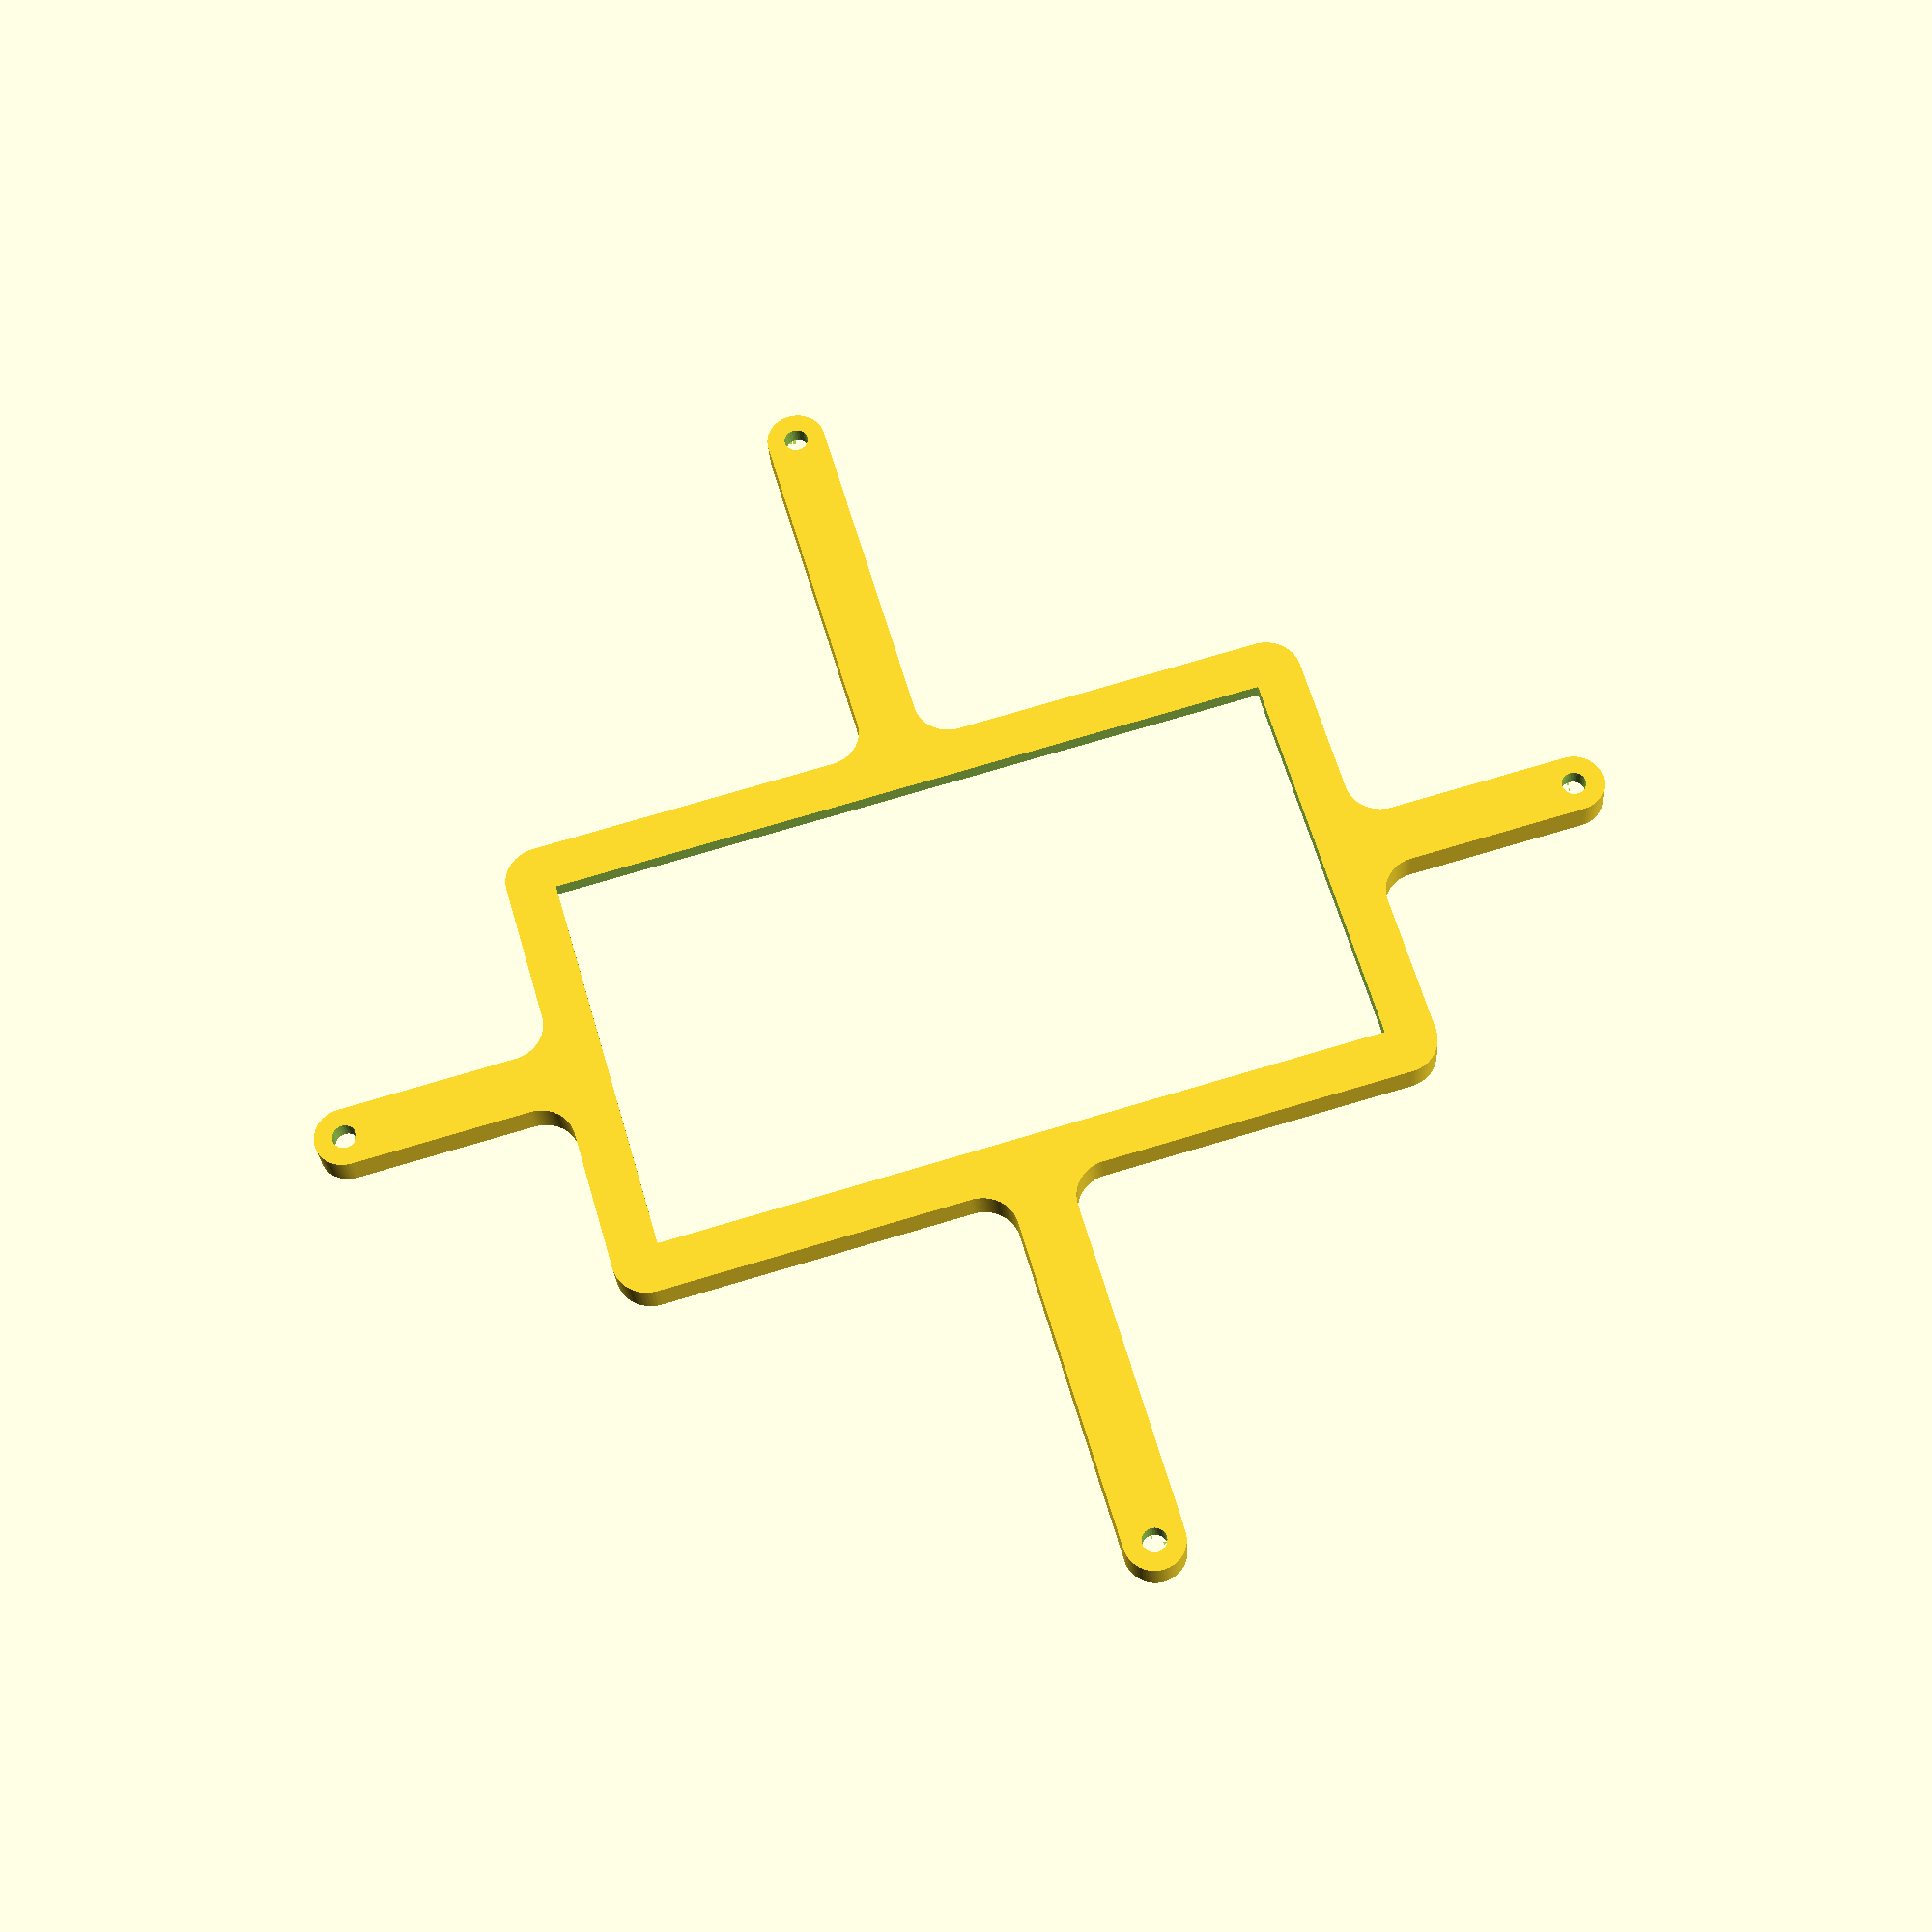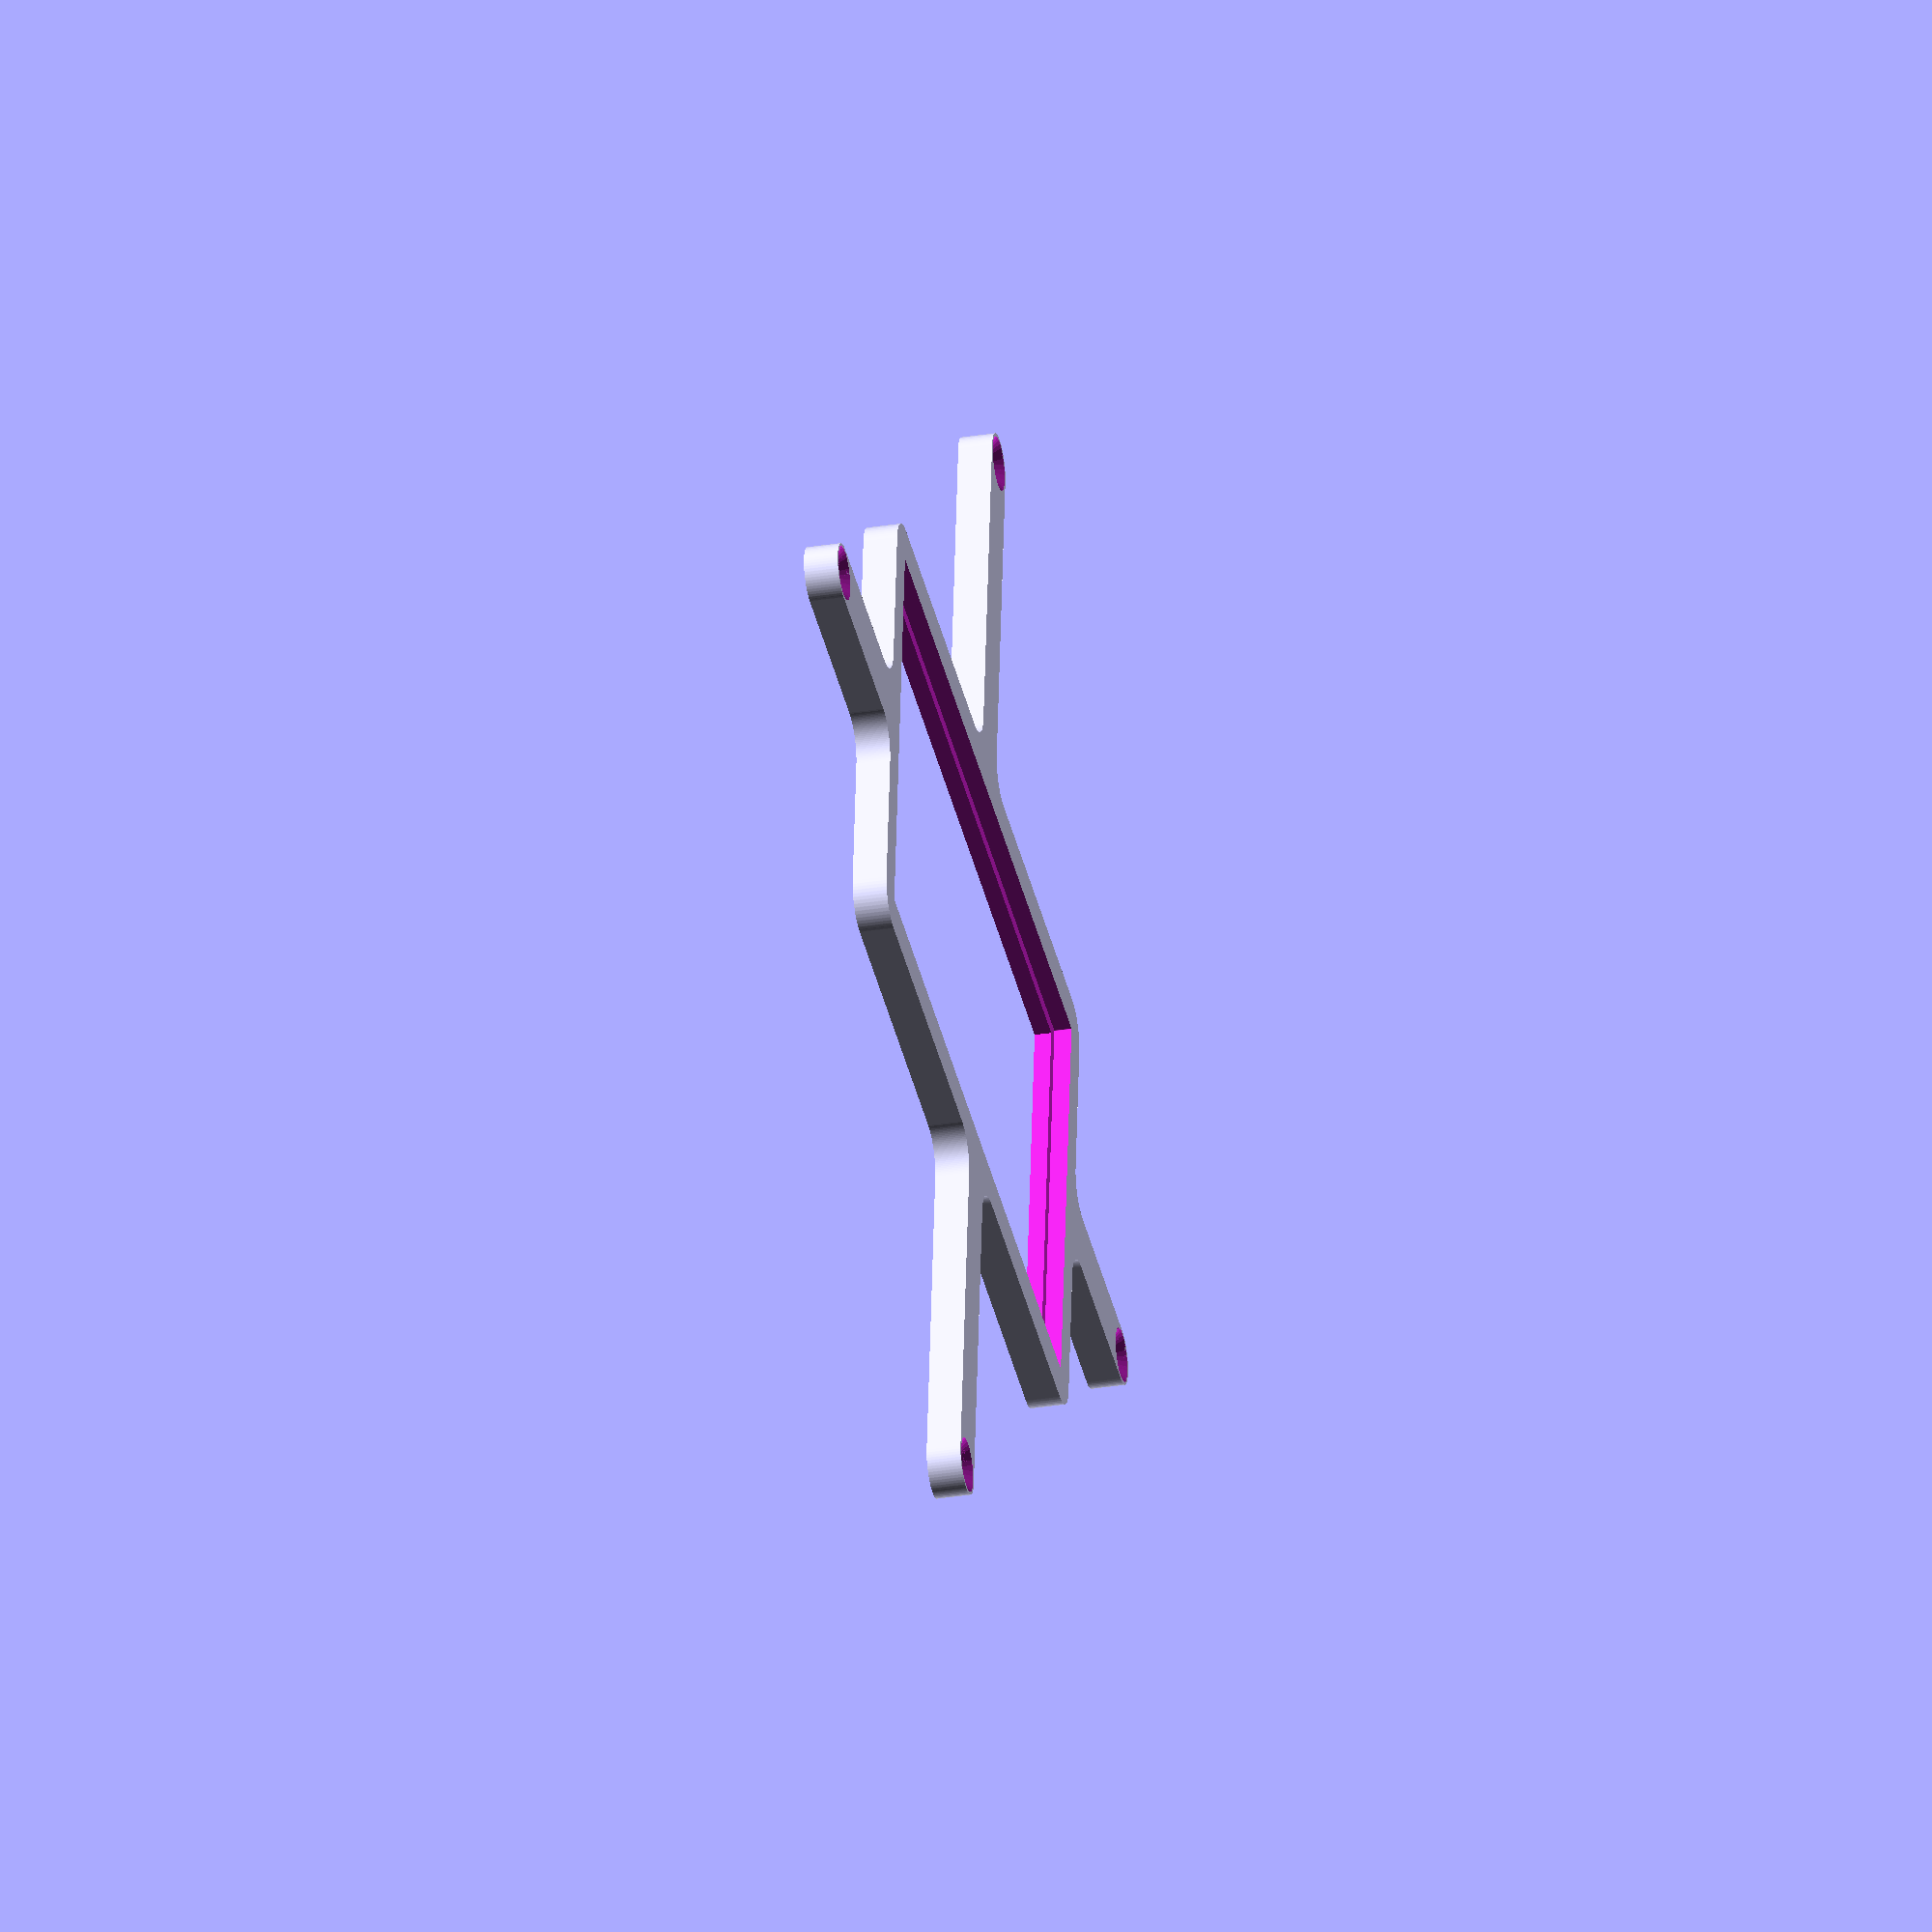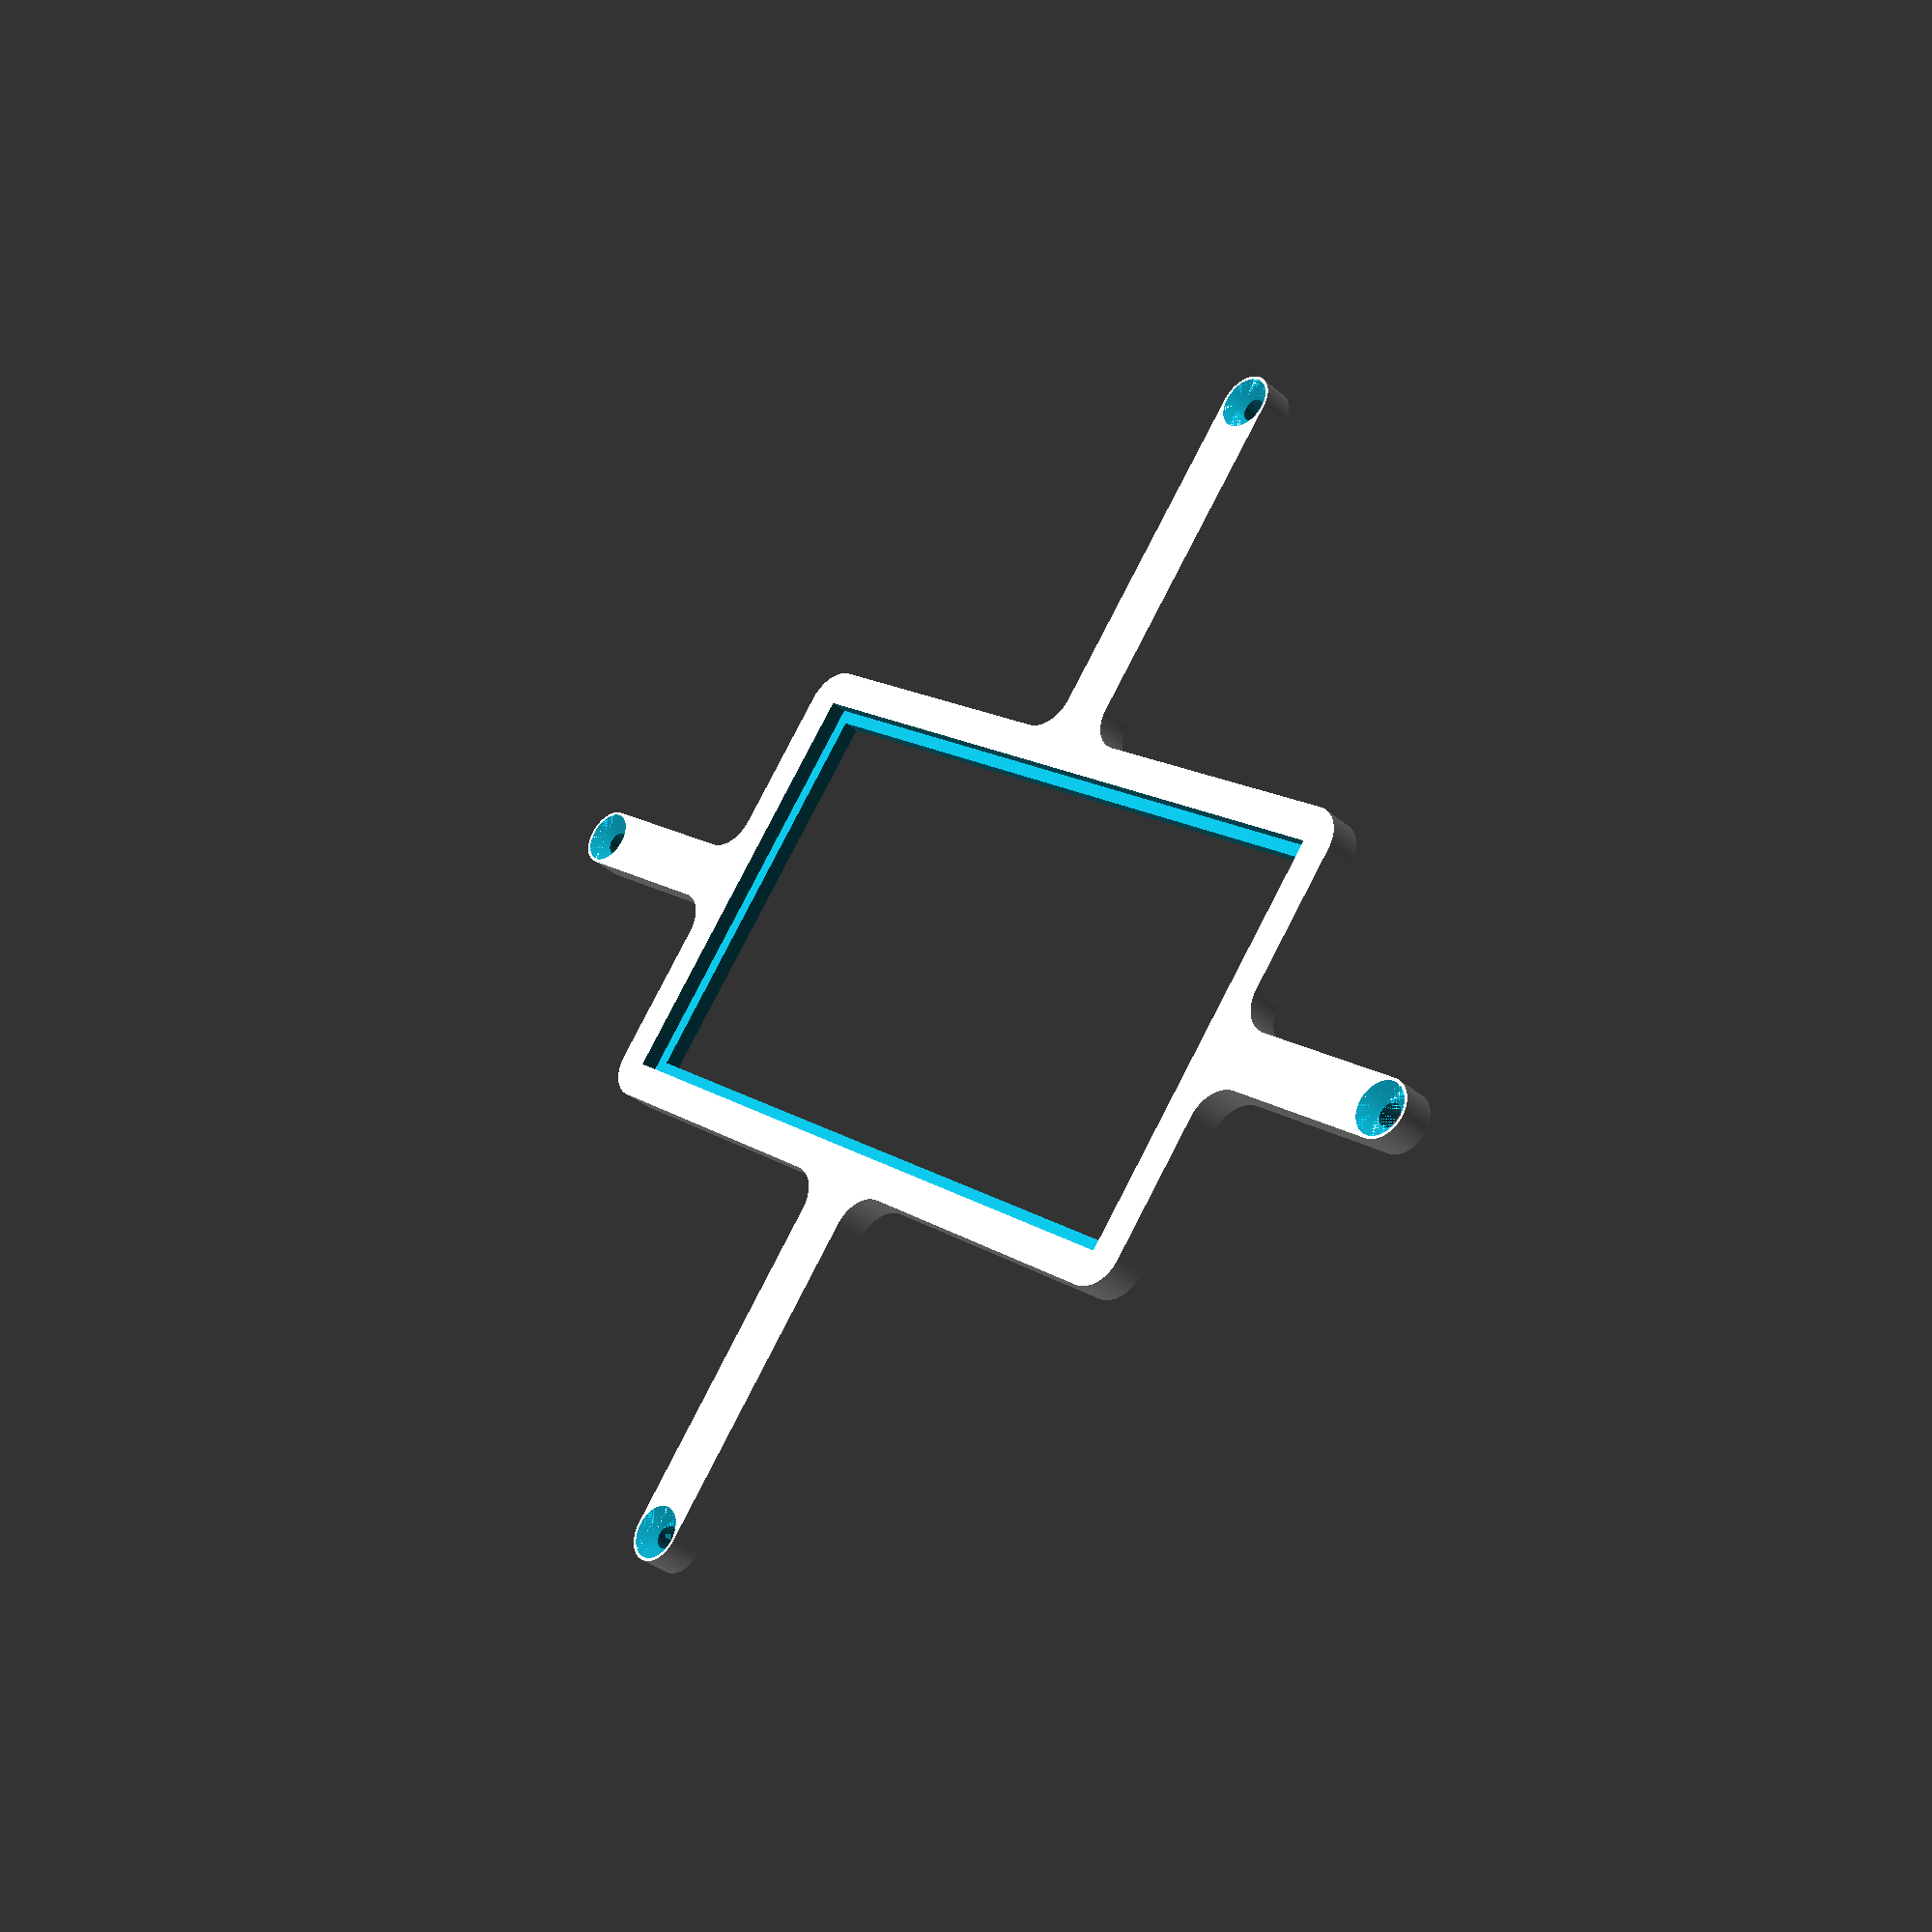
<openscad>
// Generated by SolidPython <Unknown> on 2024-04-11 12:00:06


scale(v = 0.0000010000) {
	translate(v = [-150500000, -83500000, 0]) {
		difference() {
			linear_extrude(convexity = 10, height = 2850000) {
				polygon(points = [[148056982.6886716187, 30476560.2026528977], [148056982.6943424940, 30476560.1787739582], [148098703.2653189301, 30310002.3230493777], [148098703.2715741396, 30310002.2993167974], [148108514.0519389212, 30274550.6944071874], [148108514.0661867857, 30274550.6474382058], [148120052.5568406880, 30239623.1377162300], [148120052.5648248196, 30239623.1145081185], [148177897.7645663917, 30077956.6114431284], [148177897.7731176615, 30077956.5884379447], [148191136.1768264174, 30043637.3173325546], [148191136.1956094503, 30043637.2719862759], [148206042.6198991537, 30010008.9176271781], [148206042.6301196218, 30010008.8953134008], [148279455.3777315319, 29854790.6817084588], [148279455.3884965181, 29854790.6596522219], [148295993.9224848151, 29821934.2356919423], [148295993.9456221163, 29821934.1924050786], [148314124.7465324402, 29789928.8528458178], [148314124.7588908374, 29789928.8316412643], [148402398.0494820476, 29642653.7437446266], [148402398.0623570681, 29642653.7228497528], [148422077.4515017569, 29611576.5713582411], [148422077.4787705243, 29611576.5305476710], [148443258.0467782617, 29581502.4347026385], [148443258.0611555576, 29581502.4148115255], [148545541.7746814787, 29443588.7922300622], [148545541.7895425558, 29443588.7726977728], [148568172.5105688274, 29414590.1836317517], [148568172.5417064130, 29414590.1456905007], [148592198.8963627219, 29386736.9235436879], [148592198.9126204550, 29386736.9051575772], [148707508.0010065436, 29259512.9314666986], [148707508.0177105963, 29259512.9134851061], [148732872.1244034767, 29232872.1591100618], [148732872.1591100097, 29232872.1244035251], [148759512.9134847224, 29207508.0177109763], [148759512.9314663112, 29207508.0010069348], [148886736.9051578343, 29092198.9126202539], [148886736.9235439301, 29092198.8963625319], [148914590.1456906497, 29068172.5417063013], [148914590.1836318970, 29068172.5105687194], [148943588.7726977468, 29045541.7895425819], [148943588.7922300398, 29045541.7746814787], [149081502.4148117602, 28943258.0611553937], [149081502.4347028732, 28943258.0467781126], [149111576.5305476785, 28922077.4787705317], [149111576.5713582635, 28922077.4515017793], [149142653.7228507102, 28902398.0623564832], [149142653.7437455654, 28902398.0494814366], [149289928.8316404521, 28814124.7588912472], [149289928.8528450131, 28814124.7465328686], [149321934.1924048662, 28795993.9456222169], [149321934.2356917262, 28795993.9224849045], [149354790.6596533060, 28779455.3884959668], [149354790.6817095578, 28779455.3777309768], [149510008.8953127861, 28706042.6301198713], [149510008.9176265597, 28706042.6198994070], [149543637.2719860375, 28691136.1956095397], [149543637.3173322976, 28691136.1768264994], [149577956.5884379148, 28677897.7731176652], [149577956.6114431024, 28677897.7645663992], [149739623.1145079732, 28620052.5648248680], [149739623.1377160847, 28620052.5568407513], [149774550.6474384964, 28608514.0661867149], [149774550.6944074929, 28608514.0519388281], [149810002.2993168235, 28598703.2715741172], [149810002.3230493963, 28598703.2653189301], [149976560.1787743568, 28556982.6943424083], [149976560.2026532888, 28556982.6886715330], [150012450.4967273772, 28548923.2536255978], [150012450.5448667407, 28548923.2440500855], [150048693.0652440786, 28542634.5702077374], [150048693.0894754827, 28542634.5663088672], [150218538.2546602190, 28517440.4160025716], [150218538.2789800167, 28517440.4126995504], [150255045.7142544389, 28512937.6500269286], [150255045.7631005645, 28512937.6452160031], [150291730.1636626422, 28510231.6412627995], [150291730.1881595254, 28510231.6397578008], [150463226.9610164464, 28501806.5435617082], [150463226.9855428934, 28501806.5426583476], [150499999.9754587710, 28500903.8164250888], [150500000.0245412290, 28500903.8164250888], [150536773.0144571066, 28501806.5426583476], [150536773.0389835536, 28501806.5435617082], [150708269.8118404746, 28510231.6397578008], [150708269.8363373578, 28510231.6412627995], [150744954.2368994355, 28512937.6452160031], [150744954.2857455611, 28512937.6500269286], [150781461.7210199833, 28517440.4126995504], [150781461.7453397810, 28517440.4160025716], [150951306.9105245173, 28542634.5663088672], [150951306.9347559214, 28542634.5702077374], [150987549.4551332593, 28548923.2440500855], [150987549.5032726228, 28548923.2536255978], [151023439.7973467112, 28556982.6886715330], [151023439.8212256432, 28556982.6943424083], [151189997.6769506037, 28598703.2653189301], [151189997.7006831765, 28598703.2715741172], [151225449.3055925071, 28608514.0519388281], [151225449.3525615036, 28608514.0661867149], [151260376.8622839153, 28620052.5568407513], [151260376.8854920268, 28620052.5648248680], [151422043.3885568976, 28677897.7645663992], [151422043.4115620852, 28677897.7731176652], [151456362.6826677024, 28691136.1768264994], [151456362.7280139625, 28691136.1956095397], [151489991.0823734403, 28706042.6198994070], [151489991.1046872139, 28706042.6301198713], [151645209.3182904422, 28779455.3777309768], [151645209.3403466940, 28779455.3884959668], [151678065.7643082738, 28795993.9224849045], [151678065.8075951338, 28795993.9456222169], [151710071.1471549869, 28814124.7465328686], [151710071.1683595479, 28814124.7588912472], [151857346.2562544346, 28902398.0494814366], [151857346.2771492898, 28902398.0623564832], [151888423.4286417365, 28922077.4515017793], [151888423.4694523215, 28922077.4787705317], [151918497.5652971268, 28943258.0467781126], [151918497.5851882398, 28943258.0611553937], [152056411.2077699602, 29045541.7746814787], [152056411.2273022532, 29045541.7895425819], [152085409.8163681030, 29068172.5105687194], [152085409.8543093503, 29068172.5417063013], [152113263.0764560699, 29092198.8963625319], [152113263.0948421657, 29092198.9126202539], [152240487.0685336888, 29207508.0010069348], [152240487.0865152776, 29207508.0177109763], [152267127.8408899903, 29232872.1244035251], [152267127.8755965233, 29232872.1591100618], [152292491.9822894037, 29259512.9134851061], [152292491.9989934564, 29259512.9314666986], [152407801.0873795450, 29386736.9051575772], [152407801.1036372781, 29386736.9235436879], [152431827.4582935870, 29414590.1456905007], [152431827.4894311726, 29414590.1836317517], [152454458.2104574442, 29443588.7726977728], [152454458.2253185213, 29443588.7922300622], [152556741.9388444424, 29581502.4148115255], [152556741.9532217383, 29581502.4347026385], [152577922.5212294757, 29611576.5305476710], [152577922.5484982431, 29611576.5713582411], [152597601.9376429319, 29642653.7228497528], [152597601.9505179524, 29642653.7437446266], [152685875.2411091626, 29789928.8316412643], [152685875.2534675598, 29789928.8528458178], [152704006.0543778837, 29821934.1924050786], [152704006.0775151849, 29821934.2356919423], [152720544.6115034819, 29854790.6596522219], [152720544.6222684681, 29854790.6817084588], [152793957.3698803782, 30010008.8953134008], [152793957.3801008463, 30010008.9176271781], [152808863.8043905497, 30043637.2719862759], [152808863.8231735826, 30043637.3173325546], [152822102.2268823385, 30077956.5884379447], [152822102.2354336083, 30077956.6114431284], [152879947.4351751804, 30239623.1145081185], [152879947.4431593120, 30239623.1377162300], [152891485.9338132143, 30274550.6474382058], [152891485.9480610788, 30274550.6944071874], [152901296.7284258604, 30310002.2993167974], [152901296.7346810699, 30310002.3230493777], [152943017.3056575060, 30476560.1787739955], [152943017.3113283813, 30476560.2026529349], [152951076.7463744283, 30512450.4967274442], [152951076.7559499443, 30512450.5448667929], [152957365.4297923446, 30548693.0652445480], [152957365.4336912036, 30548693.0894759633], [152982559.5839973688, 30718538.2546598576], [152982559.5873003900, 30718538.2789796591], [152987062.3499730527, 30755045.7142544240], [152987062.3547839820, 30755045.7631005347], [152989768.3587372303, 30791730.1636633202], [152989768.3602422178, 30791730.1881602071], [152998193.4564383030, 30963226.9610165618], [152998193.4573416710, 30963226.9855430089], [152999999.9996988177, 31036817.3625971265], [153000000.0000000000, 31036817.3871383555], [153000000.0000000000, 59700000.9877275750], [153003613.6304808557, 59847203.9738996625], [153014445.8154679835, 59994052.3229421526], [153032470.4595801532, 60140192.2765911818], [153057644.1398710907, 60285271.7708993405], [153089906.2107399702, 60428941.2966568246], [153129178.9500318766, 60570854.7413908392], [153175367.7462787926, 60710670.2231856957], [153228361.3266239464, 60848050.9142963886], [153288032.0248912871, 60982665.8526069298], [153354236.0891418159, 61114190.7389391214], [153426814.0279861093, 61242308.7183218822], [153505590.9948126376, 61366711.1433214247], [153590377.2090074718, 61487098.3175983727], [153680968.4131551683, 61603180.2179065645], [153777146.3651097417, 61714677.1927800477], [153878679.3637600839, 61821320.6362397596], [153985322.8072200418, 61922853.6348903626], [154096819.7820934653, 62019031.5868448615], [154212901.6824015081, 62109622.7909924462], [154333288.8566789329, 62194409.0051876009], [154457691.2816778421, 62273185.9720137417], [154585809.2610607445, 62345763.9108581021], [154717334.1473931372, 62411967.9751087353], [154851949.0857032537, 62471638.6733759046], [154989329.7768147588, 62524632.2537213638], [155129145.2586088181, 62570821.0499680042], [155271058.7033435702, 62610093.7892601267], [155414728.2291006744, 62642355.8601289243], [155559807.7234086394, 62667529.5404198319], [155705947.6770580411, 62685554.1845320463], [155852796.0261001885, 62696386.3695191517], [155999999.0122724175, 62700000.0000000000], [181963182.6128613353, 62700000.0000000000], [181963182.6374025345, 62700000.0003011823], [182036773.0144570470, 62701806.5426583514], [182036773.0389834642, 62701806.5435617119], [182257278.3820052743, 62712639.2764217034], [182257278.4065021574, 62712639.2779267058], [182293962.8070641756, 62715345.2818799019], [182293962.8559103012, 62715345.2866908237], [182330470.2911850810, 62719848.0493634939], [182330470.3155048490, 62719848.0526665151], [182548852.0715323091, 62752241.9261071980], [182548852.0957637429, 62752241.9300060645], [182585094.6161412001, 62758530.6038484424], [182585094.6642805636, 62758530.6134239584], [182620984.9583550692, 62766590.0484699905], [182620984.9822340012, 62766590.0541408658], [182835140.0155779719, 62820233.0974528641], [182835140.0393105447, 62820233.1037080511], [182870591.6442196369, 62830043.8840726912], [182870591.6911886334, 62830043.8983205780], [182905519.2009110749, 62841582.3889746368], [182905519.2241191864, 62841582.3969587535], [183113385.1047393382, 62915957.9983107299], [183113385.1277445257, 62915958.0068619922], [183147704.3988504410, 62929196.4105709344], [183147704.4441967010, 62929196.4293539822], [183181332.7985554934, 62944102.8536435589], [183181332.8208692968, 62944102.8638640195], [183380907.6867038012, 63038494.7455569729], [183380907.7087600231, 63038494.7563219666], [183413764.1327211261, 63055033.2903106511], [183413764.1760079861, 63055033.3134479597], [183445769.5155676901, 63073164.1143585443], [183445769.5367722511, 63073164.1267169267], [183635131.3727645278, 63186663.2433303744], [183635131.3936594129, 63186663.2562054172], [183666208.5451515913, 63206342.6453505307], [183666208.5859621763, 63206342.6726192832], [183696282.6818069220, 63227523.2406268120], [183696282.7016980052, 63227523.2550040931], [183873607.8498519361, 63359036.5480002165], [183873607.8693842292, 63359036.5628613234], [183902606.4584499598, 63381667.2838873938], [183902606.4963912070, 63381667.3150249720], [183930459.7185381055, 63405693.6696813554], [183930459.7369242311, 63405693.6859390736], [184094040.4591263533, 63553954.6104130596], [184094040.4771079421, 63553954.6271171048], [184120681.2314832807, 63579318.7338102758], [184120681.2661898136, 63579318.7685168162], [184146045.3728826344, 63605959.5228917971], [184146045.3895866871, 63605959.5408733860], [184294306.3140612245, 63769540.2630760968], [184294306.3303189278, 63769540.2814622074], [184318332.6849748492, 63797393.5036085695], [184318332.7161124349, 63797393.5415498242], [184340963.4371389151, 63826392.1306161210], [184340963.4520000219, 63826392.1501484066], [184472476.7449960113, 64003717.2983021066], [184472476.7593732774, 64003717.3181932196], [184493657.3273806572, 64033791.4140377194], [184493657.3546494246, 64033791.4548482895], [184513336.7437947989, 64064868.6063409224], [184513336.7566698790, 64064868.6272358000], [184626835.8732829988, 64254230.4632276148], [184626835.8856413960, 64254230.4844321683], [184644966.6865519881, 64286235.8239919469], [184644966.7096893191, 64286235.8672788069], [184661505.2436778545, 64319092.2912396193], [184661505.2544428706, 64319092.3132958561], [184755897.1361359954, 64518667.1791307256], [184755897.1463564634, 64518667.2014445066], [184770803.5706460774, 64552295.5558034480], [184770803.5894291401, 64552295.6011497229], [184784041.9931379855, 64586614.8722553998], [184784042.0016892552, 64586614.8952605799], [184858417.6030412912, 64794480.7758808732], [184858417.6110253930, 64794480.7990889847], [184869956.1016794443, 64829408.3088113815], [184869956.1159273088, 64829408.3557803705], [184879766.8962919712, 64864859.9606896266], [184879766.9025471807, 64864859.9844221994], [184933409.9458590746, 65079015.0177658424], [184933409.9515299797, 65079015.0416447818], [184941469.3865760565, 65114905.3357193843], [184941469.3961515427, 65114905.3838587403], [184947758.0699938834, 65151147.9042360038], [184947758.0738927722, 65151147.9284674153], [184980151.9473335743, 65369529.6844957992], [184980151.9506365955, 65369529.7088155970], [184984654.7133091688, 65406037.1440896168], [184984654.7181200981, 65406037.1929357275], [184987360.7220732570, 65442721.5934973359], [184987360.7235782743, 65442721.6179942265], [184998193.4564382732, 65663226.9610165060], [184998193.4573416412, 65663226.9855429530], [184999999.9996988177, 65736817.3625977635], [185000000.0000000000, 65736817.3871389925], [185000000.0000000000, 78000000.9877275825], [185003613.6304808259, 78147203.9738996774], [185014445.8154679537, 78294052.3229421675], [185032470.4595801830, 78440192.2765914500], [185057644.1398710310, 78585271.7708990872], [185089906.2107398808, 78728941.2966565043], [185129178.9500319958, 78870854.7413911670], [185175367.7462787032, 79010670.2231853753], [185228361.3266240358, 79148050.9142966419], [185288032.0248912573, 79282665.8526068628], [185354236.0891418457, 79414190.7389391065], [185426814.0279862285, 79542308.7183220983], [185505590.9948124886, 79666711.1433212012], [185590377.2090076804, 79787098.3175986409], [185680968.4131551981, 79903180.2179066390], [185777146.3651092649, 80014677.1927795708], [185878679.3637601733, 80121320.6362398267], [185985322.8072204292, 80222853.6348907202], [186096819.7820933461, 80319031.5868447870], [186212901.6824013591, 80409622.7909923345], [186333288.8566787839, 80494409.0051875114], [186457691.2816779017, 80573185.9720137566], [186585809.2610608935, 80645763.9108581543], [186717334.1473931372, 80711967.9751087278], [186851949.0857033730, 80771638.6733759493], [186989329.7768146396, 80824632.2537212968], [187129145.2586088181, 80870821.0499680191], [187271058.7033435106, 80910093.7892601192], [187414728.2291009128, 80942355.8601289690], [187559807.7234085500, 80967529.5404198170], [187705947.6770578325, 80985554.1845320314], [187852796.0261003375, 80996386.3695191592], [187999999.0122724175, 81000000.0000000000], [202963182.6128610373, 81000000.0000000000], [202963182.6374022663, 81000000.0003011823], [203036773.0144569874, 81001806.5426583588], [203036773.0389834344, 81001806.5435617268], [203208269.8118409514, 81010231.6397578418], [203208269.8363378346, 81010231.6412628293], [203244954.2368995547, 81012937.6452160031], [203244954.2857456505, 81012937.6500269324], [203281461.7210196555, 81017440.4126995057], [203281461.7453394532, 81017440.4160025269], [203451306.9105244875, 81042634.5663088560], [203451306.9347558916, 81042634.5702077299], [203487549.4551333785, 81048923.2440501004], [203487549.5032727420, 81048923.2536256015], [203523439.7973468602, 81056982.6886715591], [203523439.8212258220, 81056982.6943424493], [203689997.6769504547, 81098703.2653188854], [203689997.7006829977, 81098703.2715740651], [203725449.3055923283, 81108514.0519387722], [203725449.3525612950, 81108514.0661866516], [203760376.8622837663, 81120052.5568407178], [203760376.8854918778, 81120052.5648248345], [203922043.3885567784, 81177897.7645663619], [203922043.4115619659, 81177897.7731176317], [203956362.6826679111, 81191136.1768265963], [203956362.7280141711, 81191136.1956096441], [203989991.0823729038, 81206042.6198991835], [203989991.1046866775, 81206042.6301196367], [204145209.3182911277, 81279455.3777312934], [204145209.3403473496, 81279455.3884962946], [204178065.7643079460, 81295993.9224847406], [204178065.8075948060, 81295993.9456220418], [204210071.1471548975, 81314124.7465328276], [204210071.1683594584, 81314124.7588912100], [204357346.2562548518, 81402398.0494816899], [204357346.2771497369, 81402398.0623567402], [204388423.4286415577, 81422077.4515016526], [204388423.4694521427, 81422077.4787704051], [204418497.5652975142, 81443258.0467783809], [204418497.5851886272, 81443258.0611556619], [204556411.2077698708, 81545541.7746814042], [204556411.2273021638, 81545541.7895425111], [204585409.8163682818, 81568172.5105688721], [204585409.8543095589, 81568172.5417064577], [204613263.0764560699, 81592198.8963625282], [204613263.0948421955, 81592198.9126202464], [204740487.0685335994, 81707508.0010068417], [204740487.0865151882, 81707508.0177108794], [204767127.8408898115, 81732872.1244033426], [204767127.8755963445, 81732872.1591098756], [204792491.9822894037, 81759512.9134851098], [204792491.9989934564, 81759512.9314666986], [204907801.0873797536, 81886736.9051578045], [204907801.1036374569, 81886736.9235439301], [204931827.4582935572, 81914590.1456904560], [204931827.4894311428, 81914590.1836317033], [204954458.2104575038, 81943588.7726978362], [204954458.2253186107, 81943588.7922301143], [205056741.9388445020, 82081502.4148116261], [205056741.9532217979, 82081502.4347027391], [205077922.5212295651, 82111576.5305477679], [205077922.5484983027, 82111576.5713583380], [205097601.9376431704, 82142653.7228501588], [205097601.9505182505, 82142653.7437450439], [205185875.2411086857, 82289928.8316403776], [205185875.2534670830, 82289928.8528449237], [205204006.0543779135, 82321934.1924050897], [205204006.0775151849, 82321934.2356919497], [205220544.6115038991, 82354790.6596531123], [205220544.6222689152, 82354790.6817093492], [205293957.3698801994, 82510008.8953129500], [205293957.3801006675, 82510008.9176267385], [205308863.8043904305, 82543637.2719859481], [205308863.8231734633, 82543637.3173322231], [205322102.2268822789, 82577956.5884377360], [205322102.2354335189, 82577956.6114429235], [205379947.4351751804, 82739623.1145081222], [205379947.4431592822, 82739623.1377162337], [205391485.9338133335, 82774550.6474386901], [205391485.9480612278, 82774550.6944076717], [205401296.7284259200, 82810002.2993169874], [205401296.7346811295, 82810002.3230495602], [205443017.3056575656, 82976560.1787741929], [205443017.3113284409, 82976560.2026531398], [205451076.7463743985, 83012450.4967272580], [205451076.7559499145, 83012450.5448666066], [205457365.4297922850, 83048693.0652441084], [205457365.4336911440, 83048693.0894755274], [205482559.5839974880, 83218538.2546605468], [205482559.5873004794, 83218538.2789803445], [205487062.3499730825, 83255045.7142543495], [205487062.3547840118, 83255045.7631004602], [205489768.3587371707, 83291730.1636621654], [205489768.3602421582, 83291730.1881590486], [205498193.4564382732, 83463226.9610165656], [205498193.4573416412, 83463226.9855430126], [205499096.1835749149, 83499999.9754587710], [205499096.1835749149, 83500000.0245412290], [205498193.4573416412, 83536773.0144569874], [205498193.4564382732, 83536773.0389834344], [205489768.3602421582, 83708269.8118408322], [205489768.3587371707, 83708269.8363377154], [205487062.3547840118, 83744954.2368994504], [205487062.3499730825, 83744954.2857455611], [205482559.5873004794, 83781461.7210198492], [205482559.5839974284, 83781461.7453396469], [205457365.4336912036, 83951306.9105241150], [205457365.4297923148, 83951306.9347555339], [205451076.7559498549, 83987549.4551335424], [205451076.7463743687, 83987549.5032728910], [205443017.3113284111, 84023439.7973469496], [205443017.3056575358, 84023439.8212258965], [205401296.7346811295, 84189997.6769504398], [205401296.7284259200, 84189997.7006830126], [205391485.9480612278, 84225449.3055923283], [205391485.9338133335, 84225449.3525613099], [205379947.4431592822, 84260376.8622837663], [205379947.4351751804, 84260376.8854918778], [205322102.2354336381, 84422043.3885567635], [205322102.2268823683, 84422043.4115619510], [205308863.8231734037, 84456362.6826679111], [205308863.8043903708, 84456362.7280141860], [205293957.3801008165, 84489991.0823729038], [205293957.3698803782, 84489991.1046866924], [205220544.6222687066, 84645209.3182911128], [205220544.6115037203, 84645209.3403473496], [205204006.0775152445, 84678065.7643079460], [205204006.0543779731, 84678065.8075948060], [205185875.2534671724, 84710071.1471548975], [205185875.2411087751, 84710071.1683594435], [205097601.9505183101, 84857346.2562548369], [205097601.9376432598, 84857346.2771497220], [205077922.5484983325, 84888423.4286415726], [205077922.5212295949, 84888423.4694521427], [205056741.9532216191, 84918497.5652975142], [205056741.9388443232, 84918497.5851886272], [204954458.2253186107, 85056411.2077698857], [204954458.2104575038, 85056411.2273021638], [204931827.4894311428, 85085409.8163682967], [204931827.4582935572, 85085409.8543095440], [204907801.1036374569, 85113263.0764560699], [204907801.0873797536, 85113263.0948421955], [204792491.9989934564, 85240487.0685333014], [204792491.9822894037, 85240487.0865148902], [204767127.8755963445, 85267127.8408901244], [204767127.8408898115, 85267127.8755966574], [204740487.0865151882, 85292491.9822891206], [204740487.0685335994, 85292491.9989931583], [204613263.0948421955, 85407801.0873797536], [204613263.0764560699, 85407801.1036374718], [204585409.8543095589, 85431827.4582935423], [204585409.8163682818, 85431827.4894311279], [204556411.2273021638, 85454458.2104574889], [204556411.2077698708, 85454458.2253185958], [204418497.5851883888, 85556741.9388445169], [204418497.5652972460, 85556741.9532217979], [204388423.4694522321, 85577922.5212295502], [204388423.4286416769, 85577922.5484983027], [204357346.2771498561, 85597601.9376431853], [204357346.2562549710, 85597601.9505182356], [204210071.1683596373, 85685875.2411086857], [204210071.1471550763, 85685875.2534670681], [204178065.8075948954, 85704006.0543778986], [204178065.7643080354, 85704006.0775151998], [204145209.3403468728, 85720544.6115039140], [204145209.3182906508, 85720544.6222689152], [203989991.1046870351, 85793957.3698802143], [203989991.0823732615, 85793957.3801006675], [203956362.7280140519, 85808863.8043904155], [203956362.6826677918, 85808863.8231734633], [203922043.4115622640, 85822102.2268822640], [203922043.3885570765, 85822102.2354335338], [203760376.8854918778, 85879947.4351751655], [203760376.8622837663, 85879947.4431592822], [203725449.3525612950, 85891485.9338133484], [203725449.3055923283, 85891485.9480612278], [203689997.7006829977, 85901296.7284259349], [203689997.6769504547, 85901296.7346811146], [203523439.8212258816, 85943017.3056575358], [203523439.7973469496, 85943017.3113284260], [203487549.5032728910, 85951076.7463743538], [203487549.4551335573, 85951076.7559498549], [203451306.9347555339, 85957365.4297923148], [203451306.9105241299, 85957365.4336911887], [203281461.7453396320, 85982559.5839974433], [203281461.7210198641, 85982559.5873004645], [203244954.2857455611, 85987062.3499730676], [203244954.2368994355, 85987062.3547839969], [203208269.8363377154, 85989768.3587371707], [203208269.8118408322, 85989768.3602421582], [203036773.0389834344, 85998193.4564382732], [203036773.0144569874, 85998193.4573416412], [202963182.6374022663, 85999999.9996988177], [202963182.6128610373, 86000000.0000000000], [187999999.0122724175, 86000000.0000000000], [187852796.0261003375, 86003613.6304808408], [187705947.6770578325, 86014445.8154679686], [187559807.7234085500, 86032470.4595801830], [187414728.2291009128, 86057644.1398710310], [187271058.7033435106, 86089906.2107398808], [187129145.2586088181, 86129178.9500319809], [186989329.7768146396, 86175367.7462787032], [186851949.0857033730, 86228361.3266240507], [186717334.1473931372, 86288032.0248912722], [186585809.2610608935, 86354236.0891418457], [186457691.2816779017, 86426814.0279862434], [186333288.8566787839, 86505590.9948124886], [186212901.6824013591, 86590377.2090076655], [186096819.7820933461, 86680968.4131552130], [185985322.8072204292, 86777146.3651092798], [185878679.3637601733, 86878679.3637601733], [185777146.3651092649, 86985322.8072204292], [185680968.4131551981, 87096819.7820933610], [185590377.2090076804, 87212901.6824013591], [185505590.9948124886, 87333288.8566787988], [185426814.0279862285, 87457691.2816779017], [185354236.0891418457, 87585809.2610608935], [185288032.0248912573, 87717334.1473931372], [185228361.3266240358, 87851949.0857033581], [185175367.7462787032, 87989329.7768146247], [185129178.9500319958, 88129145.2586088330], [185089906.2107398808, 88271058.7033434957], [185057644.1398710310, 88414728.2291009128], [185032470.4595801830, 88559807.7234085500], [185014445.8154679537, 88705947.6770578325], [185003613.6304808259, 88852796.0261003226], [185000000.0000000000, 88999999.0122724175], [185000000.0000000000, 101263182.6128610224], [184999999.9996988177, 101263182.6374022514], [184998193.4573416412, 101336773.0144570321], [184998193.4564382732, 101336773.0389834791], [184987360.7235782743, 101557278.3820057958], [184987360.7220732570, 101557278.4065026790], [184984654.7181200981, 101593962.8070641905], [184984654.7133091688, 101593962.8559103012], [184980151.9506365657, 101630470.2911845297], [184980151.9473335743, 101630470.3155043274], [184947758.0738927126, 101848852.0715327561], [184947758.0699938536, 101848852.0957641751], [184941469.3961515427, 101885094.6161413938], [184941469.3865760267, 101885094.6642807424], [184933409.9515300989, 101920984.9583547413], [184933409.9458591938, 101920984.9822336882], [184879766.9025470614, 102135140.0155782551], [184879766.8962918818, 102135140.0393108279], [184869956.1159273684, 102170591.6442194283], [184869956.1016795039, 102170591.6911884099], [184858417.6110253632, 102205519.2009110749], [184858417.6030412316, 102205519.2241191864], [184784042.0016892254, 102413385.1047395319], [184784041.9931379557, 102413385.1277447194], [184770803.5894291401, 102447704.3988502324], [184770803.5706461072, 102447704.4441965073], [184755897.1463564038, 102481332.7985556126], [184755897.1361359358, 102481332.8208694011], [184661505.2544429898, 102680907.6867038459], [184661505.2436780035, 102680907.7087600827], [184644966.7096893489, 102713764.1327210963], [184644966.6865520477, 102713764.1760079563], [184626835.8856413960, 102745769.5155677795], [184626835.8732830286, 102745769.5367723256], [184513336.7566698492, 102935131.3727641851], [184513336.7437947989, 102935131.3936590701], [184493657.3546493948, 102966208.5451517105], [184493657.3273806572, 102966208.5859622806], [184472476.7593731284, 102996282.6818069816], [184472476.7449958324, 102996282.7016980946], [184340963.4519997537, 103173607.8498519659], [184340963.4371386468, 103173607.8693842441], [184318332.7161124945, 103202606.4584501386], [184318332.6849749088, 103202606.4963913858], [184294306.3303188682, 103230459.7185378671], [184294306.3140611649, 103230459.7369239926], [184146045.3895868957, 103394040.4591263980], [184146045.3728828430, 103394040.4771079868], [184120681.2661897838, 103420681.2314832509], [184120681.2314832509, 103420681.2661897838], [184094040.4771080017, 103446045.3728828579], [184094040.4591264129, 103446045.3895868957], [183930459.7369239926, 103594306.3140611500], [183930459.7185378671, 103594306.3303188682], [183902606.4963913858, 103618332.6849748939], [183902606.4584501386, 103618332.7161124796], [183873607.8693842292, 103640963.4371386468], [183873607.8498519659, 103640963.4519997537], [183696282.7016980946, 103772476.7449958473], [183696282.6818069816, 103772476.7593731284], [183666208.5859622955, 103793657.3273806423], [183666208.5451517105, 103793657.3546493948], [183635131.3936590552, 103813336.7437947989], [183635131.3727641702, 103813336.7566698492], [183445769.5367723107, 103926835.8732830137], [183445769.5155677795, 103926835.8856413960], [183413764.1760079563, 103944966.6865520477], [183413764.1327210963, 103944966.7096893489], [183380907.7087600827, 103961505.2436780035], [183380907.6867038608, 103961505.2544430047], [183181332.8208693862, 104055897.1361359358], [183181332.7985556126, 104055897.1463563889], [183147704.4441965222, 104070803.5706461072], [183147704.3988502324, 104070803.5894291550], [183113385.1277447343, 104084041.9931379557], [183113385.1047395468, 104084042.0016892254], [182905519.2241191864, 104158417.6030412465], [182905519.2009110749, 104158417.6110253632], [182870591.6911883950, 104169956.1016794890], [182870591.6442194283, 104169956.1159273684], [182835140.0393108130, 104179766.8962918818], [182835140.0155782700, 104179766.9025470614], [182620984.9822337031, 104233409.9458592087], [182620984.9583547413, 104233409.9515300989], [182585094.6642807424, 104241469.3865760267], [182585094.6161413789, 104241469.3961515278], [182548852.0957641602, 104247758.0699938536], [182548852.0715327561, 104247758.0738927275], [182330470.3155043125, 104280151.9473335594], [182330470.2911845446, 104280151.9506365806], [182293962.8559103012, 104284654.7133091837], [182293962.8070641756, 104284654.7181201130], [182257278.4065026641, 104287360.7220732719], [182257278.3820058107, 104287360.7235782593], [182036773.0389834642, 104298193.4564382732], [182036773.0144570470, 104298193.4573416412], [181963182.6374022365, 104299999.9996988177], [181963182.6128610373, 104300000.0000000000], [155999999.0122724175, 104300000.0000000000], [155852796.0261003375, 104303613.6304808408], [155705947.6770578623, 104314445.8154679686], [155559807.7234084904, 104332470.4595801979], [155414728.2291009724, 104357644.1398710161], [155271058.7033434212, 104389906.2107399106], [155129145.2586089373, 104429178.9500319660], [154989329.7768146396, 104475367.7462787032], [154851949.0857032537, 104528361.3266240954], [154717334.1473931372, 104588032.0248912722], [154585809.2610608637, 104654236.0891418457], [154457691.2816777527, 104726814.0279863328], [154333288.8566789329, 104805590.9948123842], [154212901.6824015081, 104890377.2090075463], [154096819.7820933759, 104980968.4131552130], [153985322.8072201312, 105077146.3651095480], [153878679.3637601435, 105178679.3637601733], [153777146.3651095927, 105285322.8072201014], [153680968.4131552279, 105396819.7820933610], [153590377.2090075314, 105512901.6824015528], [153505590.9948126376, 105633288.8566785902], [153426814.0279861093, 105757691.2816781253], [153354236.0891418159, 105885809.2610608935], [153288032.0248912573, 106017334.1473931372], [153228361.3266239464, 106151949.0857036114], [153175367.7462787628, 106289329.7768143564], [153129178.9500318766, 106429145.2586091161], [153089906.2107399702, 106571058.7033432126], [153057644.1398711205, 106714728.2291006148], [153032470.4595801234, 106859807.7234088331], [153014445.8154679835, 107005947.6770578325], [153003613.6304808557, 107152796.0261003226], [153000000.0000000000, 107299999.0122724175], [153000000.0000000000, 135963182.6128616333], [152999999.9996988177, 135963182.6374028623], [152998193.4573416710, 136036773.0144569874], [152998193.4564383030, 136036773.0389834344], [152989768.3602422476, 136208269.8118396997], [152989768.3587372601, 136208269.8363365829], [152987062.3547839820, 136244954.2368995845], [152987062.3499730527, 136244954.2857457101], [152982559.5873004198, 136281461.7210201323], [152982559.5839973986, 136281461.7453399301], [152957365.4336912334, 136451306.9105238914], [152957365.4297923744, 136451306.9347552955], [152951076.7559498549, 136487549.4551336467], [152951076.7463743389, 136487549.5032730103], [152943017.3113285601, 136523439.7973463833], [152943017.3056576848, 136523439.8212253153], [152901296.7346809208, 136689997.6769511402], [152901296.7284257114, 136689997.7006837130], [152891485.9480612576, 136725449.3055921495], [152891485.9338133931, 136725449.3525611460], [152879947.4431590140, 136760376.8622845709], [152879947.4351748824, 136760376.8854926825], [152822102.2354336679, 136922043.3885566294], [152822102.2268823981, 136922043.4115618169], [152808863.8231735229, 136956362.6826675534], [152808863.8043904901, 136956362.7280138135], [152793957.3801007569, 136989991.0823729932], [152793957.3698802888, 136989991.1046867669], [152720544.6222684681, 137145209.3182915151], [152720544.6115034819, 137145209.3403477669], [152704006.0775153339, 137178065.7643077970], [152704006.0543780327, 137178065.8075946569], [152685875.2534666955, 137210071.1471557319], [152685875.2411082983, 137210071.1683602929], [152597601.9505182207, 137357346.2562550008], [152597601.9376432002, 137357346.2771498561], [152577922.5484985411, 137388423.4286413193], [152577922.5212297738, 137388423.4694519043], [152556741.9532220066, 137418497.5652969480], [152556741.9388447106, 137418497.5851880610], [152454458.2253181040, 137556411.2077704966], [152454458.2104570270, 137556411.2273027897], [152431827.4894313514, 137585409.8163680434], [152431827.4582937658, 137585409.8543092906], [152407801.1036370099, 137613263.0764566064], [152407801.0873792768, 137613263.0948427022], [152292491.9989938736, 137740487.0685328245], [152292491.9822898209, 137740487.0865144134], [152267127.8755964935, 137767127.8408899605], [152267127.8408899605, 137767127.8755964935], [152240487.0865144134, 137792491.9822898209], [152240487.0685328245, 137792491.9989938736], [152113263.0948427022, 137907801.0873792768], [152113263.0764566064, 137907801.1036370099], [152085409.8543092906, 137931827.4582937658], [152085409.8163680434, 137931827.4894313514], [152056411.2273027897, 137954458.2104570270], [152056411.2077704966, 137954458.2253181040], [151918497.5851883888, 138056741.9388444722], [151918497.5652972758, 138056741.9532217681], [151888423.4694520533, 138077922.5212296546], [151888423.4286414683, 138077922.5484984219], [151857346.2771491706, 138097601.9376435876], [151857346.2562543154, 138097601.9505186081], [151710071.1683594882, 138185875.2411087751], [151710071.1471549273, 138185875.2534671724], [151678065.8075950146, 138204006.0543778837], [151678065.7643081546, 138204006.0775151849], [151645209.3403470516, 138220544.6115038395], [151645209.3182907999, 138220544.6222688258], [151489991.1046867669, 138293957.3698803186], [151489991.0823729932, 138293957.3801007867], [151456362.7280143201, 138308863.8043903112], [151456362.6826680601, 138308863.8231733441], [151422043.4115628302, 138322102.2268820405], [151422043.3885576427, 138322102.2354333103], [151260376.8854921162, 138379947.4351750612], [151260376.8622840047, 138379947.4431591928], [151225449.3525610566, 138391485.9338134229], [151225449.3055920601, 138391485.9480612874], [151189997.7006835043, 138401296.7284257710], [151189997.6769509315, 138401296.7346809804], [151023439.8212253153, 138443017.3056576848], [151023439.7973463833, 138443017.3113285601], [150987549.5032730103, 138451076.7463743389], [150987549.4551336467, 138451076.7559498549], [150951306.9347552955, 138457365.4297923744], [150951306.9105238914, 138457365.4336912334], [150781461.7453399301, 138482559.5839973986], [150781461.7210201323, 138482559.5873004198], [150744954.2857457101, 138487062.3499730527], [150744954.2368995845, 138487062.3547839820], [150708269.8363365829, 138489768.3587372601], [150708269.8118396997, 138489768.3602422476], [150536773.0389834344, 138498193.4564383030], [150536773.0144569874, 138498193.4573416710], [150500000.0245412290, 138499096.1835749149], [150499999.9754587710, 138499096.1835749149], [150463226.9855430126, 138498193.4573416710], [150463226.9610165656, 138498193.4564383030], [150291730.1881603003, 138489768.3602422476], [150291730.1636634171, 138489768.3587372601], [150255045.7631004155, 138487062.3547839820], [150255045.7142542899, 138487062.3499730527], [150218538.2789798677, 138482559.5873004198], [150218538.2546600699, 138482559.5839973986], [150048693.0894761086, 138457365.4336912334], [150048693.0652447045, 138457365.4297923744], [150012450.5448663533, 138451076.7559498549], [150012450.4967269897, 138451076.7463743389], [149976560.2026536167, 138443017.3113285601], [149976560.1787746847, 138443017.3056576848], [149810002.3230490685, 138401296.7346809804], [149810002.2993164957, 138401296.7284257710], [149774550.6944079399, 138391485.9480612874], [149774550.6474389434, 138391485.9338134229], [149739623.1377159953, 138379947.4431591928], [149739623.1145078838, 138379947.4351750612], [149577956.6114423573, 138322102.2354333103], [149577956.5884371698, 138322102.2268820405], [149543637.3173319399, 138308863.8231733441], [149543637.2719856799, 138308863.8043903112], [149510008.9176270068, 138293957.3801007867], [149510008.8953132331, 138293957.3698803186], [149354790.6817092001, 138220544.6222688258], [149354790.6596529484, 138220544.6115038395], [149321934.2356918454, 138204006.0775151849], [149321934.1924049854, 138204006.0543778837], [149289928.8528450727, 138185875.2534671724], [149289928.8316405118, 138185875.2411087751], [149142653.7437456846, 138097601.9505186081], [149142653.7228508294, 138097601.9376435876], [149111576.5713585317, 138077922.5484984219], [149111576.5305479467, 138077922.5212296546], [149081502.4347027242, 138056741.9532217681], [149081502.4148116112, 138056741.9388444722], [148943588.7922295034, 137954458.2253181040], [148943588.7726972103, 137954458.2104570270], [148914590.1836319566, 137931827.4894313514], [148914590.1456907094, 137931827.4582937658], [148886736.9235433936, 137907801.1036370099], [148886736.9051572978, 137907801.0873792768], [148759512.9314671755, 137792491.9989938736], [148759512.9134855866, 137792491.9822898209], [148732872.1591100395, 137767127.8755964935], [148732872.1244035065, 137767127.8408899605], [148707508.0177101791, 137740487.0865144134], [148707508.0010061264, 137740487.0685328245], [148592198.9126207232, 137613263.0948427022], [148592198.8963629901, 137613263.0764566064], [148568172.5417062342, 137585409.8543092906], [148568172.5105686486, 137585409.8163680434], [148545541.7895429730, 137556411.2273027897], [148545541.7746818960, 137556411.2077704966], [148443258.0611555278, 137418497.5851883888], [148443258.0467782319, 137418497.5652972758], [148422077.4787703454, 137388423.4694520533], [148422077.4515015781, 137388423.4286414683], [148402398.0623564124, 137357346.2771491706], [148402398.0494813919, 137357346.2562543154], [148314124.7588912249, 137210071.1683594882], [148314124.7465328276, 137210071.1471549273], [148295993.9456221163, 137178065.8075950146], [148295993.9224848151, 137178065.7643081546], [148279455.3884961605, 137145209.3403470516], [148279455.3777311742, 137145209.3182907999], [148206042.6301196814, 136989991.1046867669], [148206042.6198992133, 136989991.0823729932], [148191136.1956096888, 136956362.7280143201], [148191136.1768266559, 136956362.6826680601], [148177897.7731179595, 136922043.4115628302], [148177897.7645666897, 136922043.3885576427], [148120052.5648249388, 136760376.8854921162], [148120052.5568408072, 136760376.8622840047], [148108514.0661865771, 136725449.3525610566], [148108514.0519387126, 136725449.3055920601], [148098703.2715742290, 136689997.7006835043], [148098703.2653190196, 136689997.6769509315], [148056982.6943423152, 136523439.8212253153], [148056982.6886714399, 136523439.7973463833], [148048923.2536256611, 136487549.5032730103], [148048923.2440501451, 136487549.4551336467], [148042634.5702076256, 136451306.9347552955], [148042634.5663087666, 136451306.9105238914], [148017440.4160026014, 136281461.7453399301], [148017440.4126995802, 136281461.7210201323], [148012937.6500269473, 136244954.2857457101], [148012937.6452160180, 136244954.2368995845], [148010231.6412627399, 136208269.8363365829], [148010231.6397577524, 136208269.8118396997], [148001806.5435616970, 136036773.0389834344], [148001806.5426583290, 136036773.0144569874], [148000000.0003011823, 135963182.6374028623], [148000000.0000000000, 135963182.6128616333], [148000000.0000000000, 107299999.0122724175], [147996386.3695191443, 107152796.0261003226], [147985554.1845320165, 107005947.6770578325], [147967529.5404198766, 106859807.7234088331], [147942355.8601288795, 106714728.2291006148], [147910093.7892600298, 106571058.7033432126], [147870821.0499681234, 106429145.2586091161], [147824632.2537212372, 106289329.7768143564], [147771638.6733760536, 106151949.0857036114], [147711967.9751087427, 106017334.1473931372], [147645763.9108581841, 105885809.2610608935], [147573185.9720138907, 105757691.2816781253], [147494409.0051873624, 105633288.8566785902], [147409622.7909924686, 105512901.6824015528], [147319031.5868447721, 105396819.7820933610], [147222853.6348904073, 105285322.8072201014], [147121320.6362398565, 105178679.3637601733], [147014677.1927798688, 105077146.3651095480], [146903180.2179066241, 104980968.4131552130], [146787098.3175984919, 104890377.2090075463], [146666711.1433210671, 104805590.9948123842], [146542308.7183222473, 104726814.0279863328], [146414190.7389391363, 104654236.0891418457], [146282665.8526068628, 104588032.0248912722], [146148050.9142967463, 104528361.3266240954], [146010670.2231853604, 104475367.7462787032], [145870854.7413910627, 104429178.9500319660], [145728941.2966565788, 104389906.2107399106], [145585271.7708990276, 104357644.1398710161], [145440192.2765915096, 104332470.4595801979], [145294052.3229421377, 104314445.8154679686], [145147203.9738996625, 104303613.6304808408], [145000000.9877275825, 104300000.0000000000], [119036817.3871389925, 104300000.0000000000], [119036817.3625977635, 104299999.9996988177], [118963226.9855429530, 104298193.4573416412], [118963226.9610165060, 104298193.4564382732], [118742721.6179942489, 104287360.7235782593], [118742721.5934973657, 104287360.7220732719], [118706037.1929357946, 104284654.7181201130], [118706037.1440896690, 104284654.7133091837], [118669529.7088153660, 104280151.9506365657], [118669529.6844955683, 104280151.9473335445], [118451147.9284672439, 104247758.0738927275], [118451147.9042358398, 104247758.0699938536], [118414905.3838588297, 104241469.3961515576], [118414905.3357194662, 104241469.3865760565], [118379015.0416448116, 104233409.9515299946], [118379015.0177658796, 104233409.9458591044], [118164859.9844224155, 104179766.9025472254], [118164859.9606898427, 104179766.8962920457], [118129408.3557801843, 104169956.1159272492], [118129408.3088111877, 104169956.1016793698], [118094480.7990885377, 104158417.6110252440], [118094480.7758804262, 104158417.6030411273], [117886614.8952612281, 104084042.0016895235], [117886614.8722560406, 104084041.9931382537], [117852295.6011497378, 104070803.5894291401], [117852295.5558034778, 104070803.5706460923], [117818667.2014441490, 104055897.1463562846], [117818667.1791303754, 104055897.1361358315], [117619092.3132962584, 103961505.2544430494], [117619092.2912400067, 103961505.2436780483], [117586235.8672789931, 103944966.7096894085], [117586235.8239921331, 103944966.6865521073], [117554230.4844318628, 103926835.8856412023], [117554230.4632273018, 103926835.8732828200], [117364868.6272356510, 103813336.7566697747], [117364868.6063407958, 103813336.7437947243], [117333791.4548482895, 103793657.3546493948], [117333791.4140377045, 103793657.3273806423], [117303717.3181933165, 103772476.7593733370], [117303717.2983022034, 103772476.7449960560], [117126392.1501484215, 103640963.4520000368], [117126392.1306161284, 103640963.4371389300], [117097393.5415498018, 103618332.7161124349], [117097393.5036085546, 103618332.6849748492], [117069540.2814618051, 103594306.3303185850], [117069540.2630757093, 103594306.3140608668], [116905959.5408734679, 103446045.3895867765], [116905959.5228918791, 103446045.3728827387], [116879318.7685168684, 103420681.2661898881], [116879318.7338103354, 103420681.2314833552], [116853954.6271170974, 103394040.4771079272], [116853954.6104130447, 103394040.4591263384], [116705693.6859391332, 103230459.7369243056], [116705693.6696814001, 103230459.7185381800], [116681667.3150250018, 103202606.4963912517], [116681667.2838874161, 103202606.4584500045], [116659036.5628609955, 103173607.8693837970], [116659036.5479999185, 103173607.8498515189], [116527523.2550042272, 102996282.7016981691], [116527523.2406269312, 102996282.6818070561], [116506342.6726192832, 102966208.5859621763], [116506342.6453505158, 102966208.5451516062], [116486663.2562058270, 102935131.3936600983], [116486663.2433308065, 102935131.3727652133], [116373164.1267169118, 102745769.5367721766], [116373164.1143585145, 102745769.5155676305], [116355033.3134478033, 102713764.1760077029], [116355033.2903105021, 102713764.1327208430], [116338494.7563219368, 102680907.7087600082], [116338494.7455569506, 102680907.6867037714], [116244102.8638639748, 102481332.8208692074], [116244102.8536435068, 102481332.7985554188], [116229196.4293541014, 102447704.4441969991], [116229196.4105710685, 102447704.3988507241], [116215958.0068620741, 102413385.1277446598], [116215957.9983108044, 102413385.1047394723], [116141582.3969585896, 102205519.2241187096], [116141582.3889744580, 102205519.2009105980], [116130043.8983206451, 102170591.6911888719], [116130043.8840727806, 102170591.6442198902], [116120233.1037080288, 102135140.0393103510], [116120233.0974528193, 102135140.0155777782], [116066590.0541408658, 101920984.9822340161], [116066590.0484699905, 101920984.9583550692], [116058530.6134239435, 101885094.6642804891], [116058530.6038484275, 101885094.6161411405], [116052241.9300061166, 101848852.0957638770], [116052241.9261072576, 101848852.0715324581], [116019848.0526663661, 101630470.3155038059], [116019848.0493633449, 101630470.2911840081], [116015345.2866908908, 101593962.8559108377], [116015345.2818799615, 101593962.8070647269], [116012639.2779266834, 101557278.4065015912], [116012639.2764216959, 101557278.3820047081], [116001806.5435616970, 101336773.0389832258], [116001806.5426583290, 101336773.0144567788], [116000000.0003011823, 101263182.6374029666], [116000000.0000000000, 101263182.6128617376], [116000000.0000000000, 88999999.0122724175], [115996386.3695191443, 88852796.0261003226], [115985554.1845320165, 88705947.6770578325], [115967529.5404198766, 88559807.7234088331], [115942355.8601288795, 88414728.2291006148], [115910093.7892600298, 88271058.7033432126], [115870821.0499681234, 88129145.2586091161], [115824632.2537212372, 87989329.7768143564], [115771638.6733760536, 87851949.0857036114], [115711967.9751087427, 87717334.1473931372], [115645763.9108581841, 87585809.2610608935], [115573185.9720138907, 87457691.2816781253], [115494409.0051873624, 87333288.8566785902], [115409622.7909924686, 87212901.6824015528], [115319031.5868447721, 87096819.7820933610], [115222853.6348904073, 86985322.8072201014], [115121320.6362398565, 86878679.3637601733], [115014677.1927798688, 86777146.3651095480], [114903180.2179066241, 86680968.4131552130], [114787098.3175984919, 86590377.2090075463], [114666711.1433210671, 86505590.9948123842], [114542308.7183222473, 86426814.0279863328], [114414190.7389391363, 86354236.0891418457], [114282665.8526068628, 86288032.0248912722], [114148050.9142967463, 86228361.3266240954], [114010670.2231853604, 86175367.7462787032], [113870854.7413910627, 86129178.9500319660], [113728941.2966565788, 86089906.2107399106], [113585271.7708990276, 86057644.1398710161], [113440192.2765915096, 86032470.4595801979], [113294052.3229421377, 86014445.8154679686], [113147203.9738996625, 86003613.6304808408], [113000000.9877275825, 86000000.0000000000], [98036817.3871389627, 86000000.0000000000], [98036817.3625977337, 85999999.9996988177], [97963226.9855430126, 85998193.4573416412], [97963226.9610165656, 85998193.4564382732], [97791730.1881592572, 85989768.3602421731], [97791730.1636623740, 85989768.3587371856], [97755045.7631003857, 85987062.3547839820], [97755045.7142542601, 85987062.3499730527], [97718538.2789803147, 85982559.5873004943], [97718538.2546605170, 85982559.5839974731], [97548693.0894756615, 85957365.4336911738], [97548693.0652442575, 85957365.4297922999], [97512450.5448666513, 85951076.7559498996], [97512450.4967272878, 85951076.7463743985], [97476560.2026534677, 85943017.3113285154], [97476560.1787745357, 85943017.3056576252], [97310002.3230488896, 85901296.7346809208], [97310002.2993163168, 85901296.7284257412], [97274550.6944076717, 85891485.9480612278], [97274550.6474386752, 85891485.9338133484], [97239623.1377158165, 85879947.4431591481], [97239623.1145077050, 85879947.4351750314], [97077956.6114432216, 85822102.2354336530], [97077956.5884380341, 85822102.2268823832], [97043637.3173323870, 85808863.8231735379], [97043637.2719861269, 85808863.8043904901], [97010008.9176266193, 85793957.3801006079], [97010008.8953128457, 85793957.3698801547], [96854790.6817086935, 85720544.6222686172], [96854790.6596524417, 85720544.6115036160], [96821934.2356920838, 85704006.0775153041], [96821934.1924052238, 85704006.0543780029], [96789928.8528450727, 85685875.2534671724], [96789928.8316405118, 85685875.2411087900], [96642653.7437451482, 85597601.9505183101], [96642653.7228502929, 85597601.9376432598], [96611576.5713583231, 85577922.5484982878], [96611576.5305477381, 85577922.5212295353], [96581502.4347029030, 85556741.9532219172], [96581502.4148117900, 85556741.9388446361], [96443588.7922300696, 85454458.2253185511], [96443588.7726977766, 85454458.2104574442], [96414590.1836318374, 85431827.4894312322], [96414590.1456905901, 85431827.4582936466], [96386736.9235436618, 85407801.1036372483], [96386736.9051575661, 85407801.0873795301], [96259512.9314666986, 85292491.9989934266], [96259512.9134851098, 85292491.9822893888], [96232872.1591099203, 85267127.8755964041], [96232872.1244033873, 85267127.8408898711], [96207508.0177113712, 85240487.0865157098], [96207508.0010073185, 85240487.0685341209], [96092198.9126197100, 85113263.0948415846], [96092198.8963619769, 85113263.0764554590], [96068172.5417064428, 85085409.8543095440], [96068172.5105688572, 85085409.8163682967], [96045541.7895421088, 85056411.2273016870], [96045541.7746810317, 85056411.2077694088], [95943258.0611555576, 84918497.5851884633], [95943258.0467782617, 84918497.5652973503], [95922077.4787704647, 84888423.4694522321], [95922077.4515016973, 84888423.4286416620], [95902398.0623568892, 84857346.2771499753], [95902398.0494818687, 84857346.2562550902], [95814124.7588910162, 84710071.1683590710], [95814124.7465326190, 84710071.1471545249], [95795993.9456222355, 84678065.8075951785], [95795993.9224849343, 84678065.7643083185], [95779455.3884960711, 84645209.3403468579], [95779455.3777310848, 84645209.3182906210], [95706042.6301198900, 84489991.1046871990], [95706042.6198994219, 84489991.0823734105], [95691136.1956094503, 84456362.7280137092], [95691136.1768264174, 84456362.6826674342], [95677897.7731177807, 84422043.4115623385], [95677897.7645665109, 84422043.3885571510], [95620052.5648251772, 84260376.8854928464], [95620052.5568410456, 84260376.8622847348], [95608514.0661866367, 84225449.3525612056], [95608514.0519387722, 84225449.3055922240], [95598703.2715741694, 84189997.7006832808], [95598703.2653189600, 84189997.6769507080], [95556982.6943423450, 84023439.8212254792], [95556982.6886714697, 84023439.7973465323], [95548923.2536256611, 83987549.5032729656], [95548923.2440501451, 83987549.4551336169], [95542634.5702076554, 83951306.9347553700], [95542634.5663087964, 83951306.9105239511], [95517440.4160026312, 83781461.7453401089], [95517440.4126996100, 83781461.7210203111], [95512937.6500269473, 83744954.2857455462], [95512937.6452160180, 83744954.2368994355], [95510231.6412627697, 83708269.8363366723], [95510231.6397577822, 83708269.8118397892], [95501806.5435616970, 83536773.0389834344], [95501806.5426583290, 83536773.0144569874], [95500903.8164250851, 83500000.0245412290], [95500903.8164250851, 83499999.9754587710], [95501806.5426583290, 83463226.9855430126], [95501806.5435616970, 83463226.9610165656], [95510231.6397577822, 83291730.1881602108], [95510231.6412627697, 83291730.1636633277], [95512937.6452160180, 83255045.7631005645], [95512937.6500269473, 83255045.7142544538], [95517440.4126996100, 83218538.2789796889], [95517440.4160026312, 83218538.2546598911], [95542634.5663087964, 83048693.0894760489], [95542634.5702076554, 83048693.0652446300], [95548923.2440501451, 83012450.5448663831], [95548923.2536256611, 83012450.4967270344], [95556982.6886714697, 82976560.2026534677], [95556982.6943423450, 82976560.1787745208], [95598703.2653189600, 82810002.3230492920], [95598703.2715741694, 82810002.2993167192], [95608514.0519387722, 82774550.6944077760], [95608514.0661866367, 82774550.6474387944], [95620052.5568410456, 82739623.1377152652], [95620052.5648251772, 82739623.1145071536], [95677897.7645665109, 82577956.6114428490], [95677897.7731177807, 82577956.5884376615], [95691136.1768264174, 82543637.3173325658], [95691136.1956094503, 82543637.2719862908], [95706042.6198994219, 82510008.9176265895], [95706042.6301198900, 82510008.8953128010], [95779455.3777310848, 82354790.6817093790], [95779455.3884960711, 82354790.6596531421], [95795993.9224849343, 82321934.2356916815], [95795993.9456222355, 82321934.1924048215], [95814124.7465326190, 82289928.8528454751], [95814124.7588910162, 82289928.8316409290], [95902398.0494818687, 82142653.7437449098], [95902398.0623568892, 82142653.7228500247], [95922077.4515016973, 82111576.5713583380], [95922077.4787704647, 82111576.5305477679], [95943258.0467782617, 82081502.4347026497], [95943258.0611555576, 82081502.4148115367], [96045541.7746810317, 81943588.7922305912], [96045541.7895421088, 81943588.7726983130], [96068172.5105688572, 81914590.1836317033], [96068172.5417064428, 81914590.1456904560], [96092198.8963619769, 81886736.9235445410], [96092198.9126197100, 81886736.9051584154], [96207508.0010073185, 81759512.9314658791], [96207508.0177113712, 81759512.9134842902], [96232872.1244033873, 81732872.1591101289], [96232872.1591099203, 81732872.1244035959], [96259512.9134851098, 81707508.0177106112], [96259512.9314666986, 81707508.0010065734], [96386736.9051575661, 81592198.9126204699], [96386736.9235436618, 81592198.8963627517], [96414590.1456905901, 81568172.5417063534], [96414590.1836318374, 81568172.5105687678], [96443588.7726977766, 81545541.7895425558], [96443588.7922300696, 81545541.7746814489], [96581502.4148122072, 81443258.0611550510], [96581502.4347033203, 81443258.0467777699], [96611576.5305474699, 81422077.4787706286], [96611576.5713580549, 81422077.4515018761], [96642653.7228503227, 81402398.0623567253], [96642653.7437451780, 81402398.0494816750], [96789928.8316408396, 81314124.7588910311], [96789928.8528454006, 81314124.7465326488], [96821934.1924049854, 81295993.9456221461], [96821934.2356918454, 81295993.9224848449], [96854790.6596531570, 81279455.3884960413], [96854790.6817094088, 81279455.3777310401], [97010008.8953127861, 81206042.6301198602], [97010008.9176265597, 81206042.6198994070], [97043637.2719857991, 81191136.1956096441], [97043637.3173320591, 81191136.1768265963], [97077956.5884383619, 81177897.7731174976], [97077956.6114435494, 81177897.7645662278], [97239623.1145077050, 81120052.5648249686], [97239623.1377158165, 81120052.5568408519], [97274550.6474386752, 81108514.0661866516], [97274550.6944076717, 81108514.0519387722], [97310002.2993163168, 81098703.2715742588], [97310002.3230488896, 81098703.2653190792], [97476560.1787745357, 81056982.6943423748], [97476560.2026534677, 81056982.6886714846], [97512450.4967272878, 81048923.2536256015], [97512450.5448666513, 81048923.2440501004], [97548693.0652442575, 81042634.5702077001], [97548693.0894756615, 81042634.5663088262], [97718538.2546605170, 81017440.4160025269], [97718538.2789803147, 81017440.4126995057], [97755045.7142542601, 81012937.6500269473], [97755045.7631003857, 81012937.6452160180], [97791730.1636623740, 81010231.6412628144], [97791730.1881592572, 81010231.6397578269], [97963226.9610165656, 81001806.5435617268], [97963226.9855430126, 81001806.5426583588], [98036817.3625977337, 81000000.0003011823], [98036817.3871389627, 81000000.0000000000], [113000000.9877275825, 81000000.0000000000], [113147203.9738996625, 80996386.3695191592], [113294052.3229421377, 80985554.1845320314], [113440192.2765915096, 80967529.5404198021], [113585271.7708990276, 80942355.8601289839], [113728941.2966565788, 80910093.7892600894], [113870854.7413910627, 80870821.0499680340], [114010670.2231853604, 80824632.2537212968], [114148050.9142967463, 80771638.6733759046], [114282665.8526068628, 80711967.9751087278], [114414190.7389391363, 80645763.9108581543], [114542308.7183222473, 80573185.9720136672], [114666711.1433210671, 80494409.0051876158], [114787098.3175984919, 80409622.7909924537], [114903180.2179066241, 80319031.5868447870], [115014677.1927798688, 80222853.6348904520], [115121320.6362398565, 80121320.6362398267], [115222853.6348904073, 80014677.1927798986], [115319031.5868447721, 79903180.2179066390], [115409622.7909924686, 79787098.3175984472], [115494409.0051873624, 79666711.1433214098], [115573185.9720138907, 79542308.7183218747], [115645763.9108581841, 79414190.7389391065], [115711967.9751087427, 79282665.8526068628], [115771638.6733760536, 79148050.9142963886], [115824632.2537212372, 79010670.2231856436], [115870821.0499681234, 78870854.7413908839], [115910093.7892600298, 78728941.2966567874], [115942355.8601288795, 78585271.7708993852], [115967529.5404198766, 78440192.2765911669], [115985554.1845320165, 78294052.3229421675], [115996386.3695191443, 78147203.9738996774], [116000000.0000000000, 78000000.9877275825], [116000000.0000000000, 65736817.3871382624], [116000000.0003011823, 65736817.3625970334], [116001806.5426583290, 65663226.9855432138], [116001806.5435616970, 65663226.9610167667], [116012639.2764216959, 65442721.6179952845], [116012639.2779266834, 65442721.5934983939], [116015345.2818799615, 65406037.1929352582], [116015345.2866908908, 65406037.1440891474], [116019848.0493633449, 65369529.7088160291], [116019848.0526663661, 65369529.6844962314], [116052241.9261071980, 65151147.9284678251], [116052241.9300060570, 65151147.9042364135], [116058530.6038485169, 65114905.3838584945], [116058530.6134240329, 65114905.3357191384], [116066590.0484699011, 65079015.0416453257], [116066590.0541407764, 65079015.0177663863], [116120233.0974528790, 64864859.9844219536], [116120233.1037080884, 64864859.9606893808], [116130043.8840727508, 64829408.3557802439], [116130043.8983206153, 64829408.3088112548], [116141582.3889744580, 64794480.7990894318], [116141582.3969585896, 64794480.7758813202], [116215957.9983108044, 64586614.8952605203], [116215958.0068620741, 64586614.8722553402], [116229196.4105710685, 64552295.6011492684], [116229196.4293541014, 64552295.5558029935], [116244102.8536435664, 64518667.2014444619], [116244102.8638640344, 64518667.1791306809], [116338494.7455570400, 64319092.3132960498], [116338494.7563220263, 64319092.2912398130], [116355033.2903104424, 64286235.8672792688], [116355033.3134477437, 64286235.8239924088], [116373164.1143589318, 64254230.4844316319], [116373164.1267173290, 64254230.4632270783], [116486663.2433299422, 64064868.6272361651], [116486663.2562049627, 64064868.6063412875], [116506342.6453506649, 64033791.4548481852], [116506342.6726194322, 64033791.4140376151], [116527523.2406271100, 64003717.3181926906], [116527523.2550044060, 64003717.2983015776], [116659036.5479999185, 63826392.1501484811], [116659036.5628609955, 63826392.1306161955], [116681667.2838875055, 63797393.5415498838], [116681667.3150250912, 63797393.5036086291], [116705693.6696810424, 63769540.2814622074], [116705693.6859387755, 63769540.2630760968], [116853954.6104134619, 63605959.5408732072], [116853954.6271175146, 63605959.5228916183], [116879318.7338099778, 63579318.7685170099], [116879318.7685165107, 63579318.7338104695], [116905959.5228916407, 63553954.6271175146], [116905959.5408732295, 63553954.6104134694], [117069540.2630763948, 63405693.6859385446], [117069540.2814624906, 63405693.6696808264], [117097393.5036087036, 63381667.3150250241], [117097393.5415499508, 63381667.2838874459], [117126392.1306163073, 63359036.5628609061], [117126392.1501486003, 63359036.5479997993], [117303717.2983016372, 63227523.2550043315], [117303717.3181927502, 63227523.2406270504], [117333791.4140378535, 63206342.6726192608], [117333791.4548484385, 63206342.6453505084], [117364868.6063402593, 63186663.2562056184], [117364868.6272351146, 63186663.2433305755], [117554230.4632277787, 63073164.1267168969], [117554230.4844323397, 63073164.1143585145], [117586235.8239921033, 63055033.3134479076], [117586235.8672789633, 63055033.2903105989], [117619092.2912395298, 63038494.7563221753], [117619092.3132957816, 63038494.7455571815], [117818667.1791310310, 62944102.8638638780], [117818667.2014448047, 62944102.8536434174], [117852295.5558032990, 62929196.4293539822], [117852295.6011495590, 62929196.4105709344], [117886614.8722554743, 62915958.0068619847], [117886614.8952606618, 62915957.9983107224], [118094480.7758809030, 62841582.3969587237], [118094480.7990890145, 62841582.3889746070], [118129408.3088113368, 62830043.8983205855], [118129408.3557803333, 62830043.8840726987], [118164859.9606894255, 62820233.1037080586], [118164859.9844219983, 62820233.0974528715], [118379015.0177661479, 62766590.0541408211], [118379015.0416450799, 62766590.0484699458], [118414905.3357193768, 62758530.6134239659], [118414905.3838587403, 62758530.6038484499], [118451147.9042362869, 62752241.9300060645], [118451147.9284676909, 62752241.9261071980], [118669529.6844950318, 62719848.0526665226], [118669529.7088148296, 62719848.0493635014], [118706037.1440896690, 62715345.2866908312], [118706037.1929357946, 62715345.2818799093], [118742721.5934979022, 62712639.2779267058], [118742721.6179947853, 62712639.2764217034], [118963226.9610165060, 62701806.5435617119], [118963226.9855429530, 62701806.5426583514], [119036817.3625974655, 62700000.0003011823], [119036817.3871386945, 62700000.0000000000], [145000000.9877275825, 62700000.0000000000], [145147203.9738998115, 62696386.3695191517], [145294052.3229419589, 62685554.1845320463], [145440192.2765913606, 62667529.5404198319], [145585271.7708993256, 62642355.8601289243], [145728941.2966564298, 62610093.7892601267], [145870854.7413911819, 62570821.0499680042], [146010670.2231852412, 62524632.2537213638], [146148050.9142967463, 62471638.6733759046], [146282665.8526068628, 62411967.9751087353], [146414190.7389392555, 62345763.9108581021], [146542308.7183221579, 62273185.9720137417], [146666711.1433210671, 62194409.0051876083], [146787098.3175984919, 62109622.7909924462], [146903180.2179065347, 62019031.5868448615], [147014677.1927799582, 61922853.6348903626], [147121320.6362399161, 61821320.6362397596], [147222853.6348902583, 61714677.1927800477], [147319031.5868448317, 61603180.2179065645], [147409622.7909925282, 61487098.3175983727], [147494409.0051873624, 61366711.1433214247], [147573185.9720138907, 61242308.7183218822], [147645763.9108581841, 61114190.7389391214], [147711967.9751087129, 60982665.8526069298], [147771638.6733760536, 60848050.9142963886], [147824632.2537212074, 60710670.2231856957], [147870821.0499681234, 60570854.7413908392], [147910093.7892600298, 60428941.2966568246], [147942355.8601289093, 60285271.7708993405], [147967529.5404198468, 60140192.2765911818], [147985554.1845320165, 59994052.3229421526], [147996386.3695191443, 59847203.9738996625], [148000000.0000000000, 59700000.9877275750], [148000000.0000000000, 31036817.3871383555], [148000000.0003011823, 31036817.3625971265], [148001806.5426583290, 30963226.9855430089], [148001806.5435616970, 30963226.9610165618], [148010231.6397577822, 30791730.1881602071], [148010231.6412627697, 30791730.1636633202], [148012937.6452160180, 30755045.7631005347], [148012937.6500269473, 30755045.7142544240], [148017440.4126996100, 30718538.2789796591], [148017440.4160026312, 30718538.2546598576], [148042634.5663088560, 30548693.0894754976], [148042634.5702077150, 30548693.0652440824], [148048923.2440500259, 30512450.5448670387], [148048923.2536255419, 30512450.4967276901], [148056982.6886716187, 30476560.2026528977]]);
			}
			translate(v = [0, 0, -3000000]) {
				linear_extrude(convexity = 10, height = 9000000) {
					polygon(points = [[120000000.0000000000, 100300000.0000000000], [120000000.0000000000, 66700000.0000000000], [181000000.0000000000, 66700000.0000000000], [181000000.0000000000, 100300000.0000000000], [120000000.0000000000, 100300000.0000000000]]);
				}
			}
			translate(v = [0, 0, 1400000]) {
				linear_extrude(convexity = 10, height = 3000000) {
					polygon(points = [[118950000.0000000000, 101300000.0000000000], [118950000.0000000000, 65700000.0000000000], [118950240.7636663914, 65695099.1429835185], [118950960.7359798253, 65690245.4838991910], [118952152.9832133949, 65685485.7661372796], [118953806.0233744383, 65680865.8283817470], [118955903.9367825687, 65676430.1631586999], [118958426.5193848610, 65672221.4883490205], [118961349.4773318768, 65668280.3357918188], [118964644.6609406769, 65664644.6609406695], [118968280.3357918262, 65661349.4773318619], [118972221.4883490205, 65658426.5193848759], [118976430.1631587148, 65655903.9367825836], [118980865.8283817470, 65653806.0233744383], [118985485.7661372721, 65652152.9832133874], [118990245.4838992059, 65650960.7359798402], [118995099.1429835260, 65650240.7636663914], [119000000.0000000000, 65650000.0000000000], [182000000.0000000000, 65650000.0000000000], [182004900.8570164740, 65650240.7636663914], [182009754.5161008239, 65650960.7359798402], [182014514.2338627279, 65652152.9832133874], [182019134.1716182530, 65653806.0233744383], [182023569.8368412852, 65655903.9367825836], [182027778.5116509795, 65658426.5193848759], [182031719.6642081738, 65661349.4773318619], [182035355.3390593231, 65664644.6609406695], [182038650.5226681232, 65668280.3357918188], [182041573.4806151390, 65672221.4883490205], [182044096.0632174015, 65676430.1631586999], [182046193.9766255617, 65680865.8283817470], [182047847.0167866051, 65685485.7661372796], [182049039.2640201449, 65690245.4838991910], [182049759.2363336086, 65695099.1429835185], [182050000.0000000000, 65700000.0000000000], [182050000.0000000000, 101300000.0000000000], [182049759.2363336086, 101304900.8570164740], [182049039.2640201449, 101309754.5161008090], [182047847.0167866051, 101314514.2338627279], [182046193.9766255617, 101319134.1716182530], [182044096.0632174015, 101323569.8368413001], [182041573.4806151390, 101327778.5116509795], [182038650.5226681232, 101331719.6642081887], [182035355.3390593231, 101335355.3390593231], [182031719.6642081738, 101338650.5226681381], [182027778.5116509795, 101341573.4806151241], [182023569.8368412852, 101344096.0632174164], [182019134.1716182530, 101346193.9766255617], [182014514.2338627279, 101347847.0167866051], [182009754.5161008239, 101349039.2640201598], [182004900.8570164740, 101349759.2363336086], [182000000.0000000000, 101350000.0000000000], [119000000.0000000000, 101350000.0000000000], [118995099.1429835260, 101349759.2363336086], [118990245.4838992059, 101349039.2640201598], [118985485.7661372721, 101347847.0167866051], [118980865.8283817470, 101346193.9766255617], [118976430.1631587148, 101344096.0632174164], [118972221.4883490205, 101341573.4806151241], [118968280.3357918262, 101338650.5226681381], [118964644.6609406769, 101335355.3390593231], [118961349.4773318768, 101331719.6642081887], [118958426.5193848610, 101327778.5116509795], [118955903.9367825687, 101323569.8368413001], [118953806.0233744383, 101319134.1716182530], [118952152.9832133949, 101314514.2338627279], [118950960.7359798253, 101309754.5161008090], [118950240.7636663914, 101304900.8570164740], [118950000.0000000000, 101300000.0000000000]]);
				}
			}
			translate(v = [150500000, 136000000, 2850000]) {
				union() {
					cylinder(d = 4500000, h = 300000);
					translate(v = [0, 0, -2250000.0]) {
						cylinder(d1 = 0, d2 = 4500000, h = 2250000.0);
					}
					translate(v = [0, 0, -10000000]) {
						cylinder(d = 2000000, h = 10000000);
					}
				}
			}
			translate(v = [150500000, 31000000, 2850000]) {
				union() {
					cylinder(d = 4500000, h = 300000);
					translate(v = [0, 0, -2250000.0]) {
						cylinder(d1 = 0, d2 = 4500000, h = 2250000.0);
					}
					translate(v = [0, 0, -10000000]) {
						cylinder(d = 2000000, h = 10000000);
					}
				}
			}
			translate(v = [203000000, 83500000, 2850000]) {
				union() {
					cylinder(d = 4500000, h = 300000);
					translate(v = [0, 0, -2250000.0]) {
						cylinder(d1 = 0, d2 = 4500000, h = 2250000.0);
					}
					translate(v = [0, 0, -10000000]) {
						cylinder(d = 2000000, h = 10000000);
					}
				}
			}
			translate(v = [98000000, 83500000, 2850000]) {
				union() {
					cylinder(d = 4500000, h = 300000);
					translate(v = [0, 0, -2250000.0]) {
						cylinder(d1 = 0, d2 = 4500000, h = 2250000.0);
					}
					translate(v = [0, 0, -10000000]) {
						cylinder(d = 2000000, h = 10000000);
					}
				}
			}
		}
	}
}
/***********************************************
*********      SolidPython code:      **********
************************************************
 
from pcbnewTransition import pcbnew
import numpy as np
import json
from collections import OrderedDict
from kikit.common import *
from kikit.defs import *
from kikit.substrate import Substrate, extractRings, toShapely, linestringToKicad
from kikit.export import gerberImpl, pasteDxfExport
from kikit.export import exportSettingsJlcpcb
# Allow importing solid from this dir
import os
import sys
cur_path = os.path.abspath(os.path.dirname(__file__))
if cur_path not in sys.path:
    sys.path.insert(0, cur_path)
import solid
import solid.utils
import subprocess
import shutil
from kikit.common import removeComponents, parseReferences

from shapely.geometry import Point


OUTER_BORDER = fromMm(7.5)
INNER_BORDER = fromMm(5)
MOUNTING_HOLES_COUNT = 3
MOUNTING_HOLE_R = fromMm(1)
HOLE_SPACING = fromMm(20)

def addBottomCounterpart(board, item):
    item = item.Duplicate()
    item.SetLayer(Layer.B_Paste)
    board.Add(item)

def addRoundedCorner(board, center, start, end, thickness):
    corner = pcbnew.PCB_SHAPE()
    corner.SetShape(STROKE_T.S_ARC)
    corner.SetCenter(toKiCADPoint((center[0], center[1])))
    corner.SetStart(toKiCADPoint((start[0], start[1])))

    if np.cross(start - center, end - center) > 0:
        corner.SetArcAngleAndEnd(fromDegrees(90), True)
    else:
        corner.SetArcAngleAndEnd(fromDegrees(-90), True)
    corner.SetWidth(thickness)
    corner.SetLayer(Layer.F_Paste)
    board.Add(corner)
    addBottomCounterpart(board, corner)

def addLine(board, start, end, thickness):
    line = pcbnew.PCB_SHAPE()
    line.SetShape(STROKE_T.S_SEGMENT)
    line.SetStart(toKiCADPoint((start[0], start[1])))
    line.SetEnd(toKiCADPoint((end[0], end[1])))
    line.SetWidth(thickness)
    line.SetLayer(Layer.F_Paste)
    board.Add(line)
    addBottomCounterpart(board, line)

def addBite(board, origin, direction, normal, thickness):
    """
    Adds a bite to the stencil, direction points to the bridge, normal points
    inside the stencil
    """
    direction = normalize(direction) * thickness
    normal = normalize(normal) * thickness
    center = toKiCADPoint((origin[0], origin[1])) + toKiCADPoint((normal[0], normal[1]))
    start = origin
    end = center + toKiCADPoint((direction[0], direction[1]))
    # addLine(board, end, end + normal / 2, thickness)
    addRoundedCorner(board, center, start, end, thickness)

def numberOfCuts(length, bridgeWidth, bridgeSpacing):
    """
    Return number of bridges which fit inside the length and cut length
    """
    count = round(np.floor((length + bridgeWidth) / (bridgeWidth + bridgeSpacing)))
    cutLength = round((length - (count - 1) * bridgeWidth) / count)
    return count, cutLength

def addFrame(board, rect, bridgeWidth, bridgeSpacing, clearance):
    """
    Add rectangular frame to the board
    """
    R=fromMm(1)

    corners = [
        (tl(rect), toKiCADPoint((R, 0)), toKiCADPoint((0, R))), # TL
        (tr(rect), toKiCADPoint((0, R)), toKiCADPoint((-R, 0))), # TR
        (br(rect), toKiCADPoint((-R, 0)), toKiCADPoint((0, -R))), # BR
        (bl(rect), toKiCADPoint((0, -R)), toKiCADPoint((R, 0))) # BL
    ]
    for c, sOffset, eOffset in corners:
        addRoundedCorner(board, c + sOffset + eOffset, c + sOffset, c + eOffset, clearance)

    count, cutLength = numberOfCuts(rect.GetWidth() - 2 * R, bridgeWidth, bridgeSpacing)
    for i in range(count):
        start = round(rect.GetX() + R + i * bridgeWidth + i * cutLength)
        end = start + cutLength

        y1, y2 = rect.GetY(), rect.GetY() + rect.GetHeight()
        addLine(board, toKiCADPoint((start, y1)), toKiCADPoint((end, y1)), clearance)
        if i != 0:
            addBite(board, toKiCADPoint((start, y1)), toKiCADPoint((-1, 0)), toKiCADPoint((0, 1)), clearance)
        if i != count - 1:
            addBite(board, toKiCADPoint((end, y1)), toKiCADPoint((1, 0)), toKiCADPoint((0, 1)), clearance)
        addLine(board, toKiCADPoint((start, y2)), toKiCADPoint((end, y2)), clearance)
        if i != 0:
            addBite(board, toKiCADPoint((start, y2)), toKiCADPoint((-1, 0)), toKiCADPoint((0, -1)), clearance)
        if i != count - 1:
            addBite(board, toKiCADPoint((end, y2)), toKiCADPoint((1, 0)), toKiCADPoint((0, -1)), clearance)

    count, cutLength = numberOfCuts(rect.GetHeight() - 2 * R, bridgeWidth, bridgeSpacing)
    for i in range(count):
        start = rect.GetY() + R + i * bridgeWidth + i * cutLength
        end = start + cutLength

        x1, x2 = rect.GetX(), rect.GetX() + rect.GetWidth()
        addLine(board, toKiCADPoint((x1, start)), toKiCADPoint((x1, end)), clearance)
        if i != 0:
            addBite(board, toKiCADPoint((x1, start)), toKiCADPoint((0, -1)), toKiCADPoint((1, 0)), clearance)
        if i != count - 1:
            addBite(board, toKiCADPoint((x1, end)), toKiCADPoint((0, 1)), toKiCADPoint((1, 0)), clearance)
        addLine(board, toKiCADPoint((x2, start)), toKiCADPoint((x2, end)), clearance)
        if i != 0:
            addBite(board, toKiCADPoint((x2, start)), toKiCADPoint((0, -1)), toKiCADPoint((-1, 0)), clearance)
        if i != count - 1:
            addBite(board, toKiCADPoint((x2, end)), toKiCADPoint((0, 1)), toKiCADPoint((-1, 0)), clearance)

def addHole(board, position, radius):
    circle = pcbnew.PCB_SHAPE()
    circle.SetShape(STROKE_T.S_CIRCLE)
    circle.SetCenter(toKiCADPoint((position[0], position[1])))
    # Set 3'oclock point of the circle to set radius
    circle.SetEnd(toKiCADPoint((position[0], position[1])) + toKiCADPoint((radius/2, 0)))

    circle.SetWidth(radius)
    circle.SetLayer(Layer.F_Paste)
    board.Add(circle)
    addBottomCounterpart(board, circle)

def addJigFrame(board, jigFrameSize, bridgeWidth=fromMm(2),
                bridgeSpacing=fromMm(10), clearance=fromMm(0.5)):
    """
    Given a Pcbnew board finds the board outline and creates a stencil for
    KiKit's stencil jig.

    Mainly, adds mounting holes and mouse bites to define the panel outline.

    jigFrameSize is a tuple (width, height).
    """
    bBox = findBoardBoundingBox(board)
    frameSize = rectByCenter(rectCenter(bBox),
        jigFrameSize[0] + 2 * (OUTER_BORDER + INNER_BORDER),
        jigFrameSize[1] + 2 * (OUTER_BORDER + INNER_BORDER))
    cutSize = rectByCenter(rectCenter(bBox),
        jigFrameSize[0] + 2 * (OUTER_BORDER + INNER_BORDER) - fromMm(1),
        jigFrameSize[1] + 2 * (OUTER_BORDER + INNER_BORDER) - fromMm(1))
    addFrame(board, cutSize, bridgeWidth, bridgeSpacing, clearance)

    for i in range(MOUNTING_HOLES_COUNT):
        x = frameSize.GetX() + OUTER_BORDER / 2 + (i + 1) * (frameSize.GetWidth() - OUTER_BORDER) / (MOUNTING_HOLES_COUNT + 1)
        addHole(board, toKiCADPoint((x, OUTER_BORDER / 2 + frameSize.GetY())), MOUNTING_HOLE_R)
        addHole(board, toKiCADPoint((x, - OUTER_BORDER / 2 +frameSize.GetY() + frameSize.GetHeight())), MOUNTING_HOLE_R)
    for i in range(MOUNTING_HOLES_COUNT):
        y = frameSize.GetY() + OUTER_BORDER / 2 + (i + 1) * (frameSize.GetHeight() - OUTER_BORDER) / (MOUNTING_HOLES_COUNT + 1)
        addHole(board, toKiCADPoint((OUTER_BORDER / 2 + frameSize.GetX(), y)), MOUNTING_HOLE_R)
        addHole(board, toKiCADPoint((- OUTER_BORDER / 2 +frameSize.GetX() + frameSize.GetWidth(), y)), MOUNTING_HOLE_R)

    PIN_TOLERANCE = fromMm(0.05)
    addHole(board, tl(frameSize) + toKiCADPoint((OUTER_BORDER / 2, OUTER_BORDER / 2)), MOUNTING_HOLE_R + PIN_TOLERANCE)
    addHole(board, tr(frameSize) + toKiCADPoint((-OUTER_BORDER / 2, OUTER_BORDER / 2)), MOUNTING_HOLE_R + PIN_TOLERANCE)
    addHole(board, br(frameSize) + toKiCADPoint((-OUTER_BORDER / 2, -OUTER_BORDER / 2)), MOUNTING_HOLE_R + PIN_TOLERANCE)
    addHole(board, bl(frameSize) + toKiCADPoint((OUTER_BORDER / 2, -OUTER_BORDER / 2)), MOUNTING_HOLE_R + PIN_TOLERANCE)

def jigMountingHoles(jigFrameSize, origin=toKiCADPoint((0, 0))):
    """ Get list of all mounting holes in a jig of given size """
    w, h = jigFrameSize
    holes = [
        toKiCADPoint((0, (w + INNER_BORDER) / 2)),
        toKiCADPoint((0, -(w + INNER_BORDER) / 2)),
        toKiCADPoint(((h + INNER_BORDER) / 2, 0)),
        toKiCADPoint((-(h + INNER_BORDER) / 2, 0)),
    ]
    return [x + origin for x in holes]

def createOuterPolygon(board, jigFrameSize, outerBorder):
    bBox = findBoardBoundingBox(board)
    centerpoint = rectCenter(bBox)
    holes = jigMountingHoles(jigFrameSize, centerpoint)

    outerSubstrate = Substrate(collectEdges(board, Layer.Edge_Cuts))
    outerSubstrate.substrates = outerSubstrate.substrates.buffer(outerBorder)
    tabs = []
    for hole in holes:
        tab, _ = outerSubstrate.tab(hole, centerpoint - hole, INNER_BORDER, maxHeight=fromMm(1000))
        tabs.append(tab)
    outerSubstrate.union(tabs)
    outerSubstrate.union([Point(x).buffer(INNER_BORDER / 2) for x in holes])
    outerSubstrate.millFillets(fromMm(3))
    return outerSubstrate.exterior(), holes

def createOffsetPolygon(board, offset):
    outerSubstrate = Substrate(collectEdges(board, Layer.Edge_Cuts))
    outerSubstrate.substrates = outerSubstrate.substrates.buffer(offset)
    return outerSubstrate.exterior()

def m2countersink():
    HEAD_DIA = fromMm(4.5)
    HOLE_LEN = fromMm(10)
    SINK_EXTRA = fromMm(0.3)
    sinkH = np.sqrt(HEAD_DIA**2 / 4)

    sink = solid.cylinder(d1=0, d2=HEAD_DIA, h=sinkH)
    sinkE = solid.cylinder(d=HEAD_DIA, h=SINK_EXTRA)
    hole = solid.cylinder(h=HOLE_LEN, d=fromMm(2))
    return sinkE + solid.utils.down(sinkH)(sink) + solid.utils.down(HOLE_LEN)(hole)

def mirrorX(linestring, origin):
    return [(2 * origin - x, y) for x, y in linestring]

def makeRegister(board, jigFrameSize, jigThickness, pcbThickness,
                 outerBorder, innerBorder, tolerance, topSide):
    bBox = findBoardBoundingBox(board)
    centerpoint = rectCenter(bBox)

    top = jigThickness - fromMm(0.15)
    pcbBottom = jigThickness - pcbThickness

    outerPolygon, holes = createOuterPolygon(board, jigFrameSize, outerBorder)
    outerRing = outerPolygon.exterior.coords
    if topSide:
        outerRing = mirrorX(outerRing, centerpoint[0])
    body = solid.linear_extrude(height=top, convexity=10)(solid.polygon(
        outerRing))

    innerRing = createOffsetPolygon(board, - innerBorder).exterior.coords
    if topSide:
        innerRing = mirrorX(innerRing, centerpoint[0])
    innerCutout = solid.utils.down(jigThickness)(
        solid.linear_extrude(height=3 * jigThickness, convexity=10)(solid.polygon(innerRing)))
    registerRing = createOffsetPolygon(board, tolerance).exterior.coords
    if topSide:
        registerRing = mirrorX(registerRing, centerpoint[0])
    registerCutout = solid.utils.up(jigThickness - pcbThickness)(
        solid.linear_extrude(height=jigThickness, convexity=10)(solid.polygon(registerRing)))

    register = body - innerCutout - registerCutout
    for hole in holes:
        register = register - solid.translate([hole[0], hole[1], top])(m2countersink())
    return solid.scale(toMm(1))(
            solid.translate([-centerpoint[0], -centerpoint[1], 0])(register))

def makeTopRegister(board, jigFrameSize, jigThickness, pcbThickness,
                    outerBorder=fromMm(3), innerBorder=fromMm(1),
                    tolerance=fromMm(0.05)):
    """
    Create a SolidPython representation of the top register
    """
    return makeRegister(board, jigFrameSize, jigThickness, pcbThickness,
            outerBorder, innerBorder, tolerance, True)

def makeBottomRegister(board, jigFrameSize, jigThickness, pcbThickness,
                    outerBorder=fromMm(3), innerBorder=fromMm(1),
                    tolerance=fromMm(0.05)):
    """
    Create a SolidPython representation of the top register
    """
    return makeRegister(board, jigFrameSize, jigThickness, pcbThickness,
            outerBorder, innerBorder, tolerance, False)

def renderScad(infile, outfile):
    infile = os.path.abspath(infile)
    outfile = os.path.abspath(outfile)
    try:
        subprocess.run(["openscad", "-o", outfile, infile],
            stdout=subprocess.PIPE, stderr=subprocess.PIPE, check=True)
    except subprocess.CalledProcessError as e:
        message = f"Cannot render {outfile}, OpenSCAD error:\n"
        message += (e.stdout.decode("utf-8") + "\n") if e.stdout is not None else ""
        message += (e.stderr.decode("utf-8") + "\n") if e.stderr is not None else ""
        raise RuntimeError(message)
    except FileNotFoundError as e:
        message = f"OpenSCAD is not available.\n"
        message += f"Did you install it? Program `openscad` has to be in PATH"
        raise RuntimeError(message)

def shapelyToSHAPE_POLY_SET(polygon):
    p = pcbnew.SHAPE_POLY_SET()
    p.AddOutline(linestringToKicad(polygon.exterior))
    return p

def cutoutComponents(board, components):
    topCutout = extractComponentPolygons(components, pcbnew.F_CrtYd)
    for polygon in topCutout:
        zone = pcbnew.PCB_SHAPE()
        zone.SetShape(STROKE_T.S_POLYGON)
        zone.SetPolyShape(shapelyToSHAPE_POLY_SET(polygon))
        zone.SetLayer(Layer.F_Paste)
        board.Add(zone)
    bottomCutout = extractComponentPolygons(components, pcbnew.B_CrtYd)
    for polygon in bottomCutout:
        zone = pcbnew.PCB_SHAPE()
        zone.SetShape(STROKE_T.S_POLYGON)
        zone.SetPolyShape(shapelyToSHAPE_POLY_SET(polygon))
        zone.SetLayer(Layer.B_Paste)
        board.Add(zone)

def setStencilLayerVisibility(boardName):
    prlPath = os.path.splitext(boardName)[0] + ".kicad_prl"
    try:
        with open(prlPath, encoding="utf-8") as f:
            # We use ordered dict, so we preserve the ordering of the keys and
            # thus, formatting
            prl = json.load(f, object_pairs_hook=OrderedDict)
    except FileNotFoundError:
        # KiCAD didn't generate project local settings, let's create an empty one
        prl = {
            "board": {}
        }
    prl["board"]["visible_layers"] = "ffc000c_7ffffffe"
    prl["board"]["visible_items"] = [
        1,
        2,
        3,
        4,
        9,
        10,
        12,
        13,
        21,
        22,
        24,
        25,
        26,
        27,
        28,
        29,
        30,
        34,
        35
    ]
    with open(prlPath, "w", encoding="utf-8") as f:
        json.dump(prl, f, indent=2)
    pass

from pathlib import Path
import os

def create(inputboard, outputdir, jigsize, jigthickness, pcbthickness,
           registerborder, tolerance, ignore, cutout):
    board = pcbnew.LoadBoard(inputboard)
    refs = parseReferences(ignore)
    removeComponents(board, refs)

    Path(outputdir).mkdir(parents=True, exist_ok=True)

    jigsize = (fromMm(jigsize[0]), fromMm(jigsize[1]))
    addJigFrame(board, jigsize)
    cutoutComponents(board, getComponents(board, parseReferences(cutout)))

    stencilFile = os.path.join(outputdir, "stencil.kicad_pcb")
    board.Save(stencilFile)

    setStencilLayerVisibility(stencilFile)

    plotPlan = [
        # name, id, comment
        ("PasteBottom", pcbnew.B_Paste, "Paste Bottom"),
        ("PasteTop", pcbnew.F_Paste, "Paste top"),
    ]
    # get a copy of exportSettingsJlcpcb dictionary and
    # exclude the Edge.Cuts layer for creation of stencil gerber files
    exportSettings = exportSettingsJlcpcb.copy()
    exportSettings["ExcludeEdgeLayer"] = True
    gerberDir = os.path.join(outputdir, "gerber")
    gerberImpl(stencilFile, gerberDir, plotPlan, False, exportSettings)

    shutil.make_archive(os.path.join(outputdir, "gerbers"), "zip", gerberDir)

    jigthickness = fromMm(jigthickness)
    pcbthickness = fromMm(pcbthickness)
    outerBorder, innerBorder = fromMm(registerborder[0]), fromMm(registerborder[1])
    tolerance = fromMm(tolerance)
    topRegister = makeTopRegister(board, jigsize,jigthickness, pcbthickness,
        outerBorder, innerBorder, tolerance)
    bottomRegister = makeBottomRegister(board, jigsize,jigthickness, pcbthickness,
        outerBorder, innerBorder, tolerance)

    topRegisterFile = os.path.join(outputdir, "topRegister.scad")
    solid.scad_render_to_file(topRegister, topRegisterFile)
    renderScad(topRegisterFile, os.path.join(outputdir, "topRegister.stl"))

    bottomRegisterFile = os.path.join(outputdir, "bottomRegister.scad")
    solid.scad_render_to_file(bottomRegister, bottomRegisterFile)
    renderScad(bottomRegisterFile, os.path.join(outputdir, "bottomRegister.stl"))

def printedStencilSubstrate(outlineDxf, thickness, frameHeight, frameWidth, frameClearance):
    bodyOffset = solid.utils.up(0) if frameWidth + frameClearance == 0 else solid.offset(r=frameWidth + frameClearance)
    body = solid.linear_extrude(height=thickness + frameHeight)(
        bodyOffset(solid.import_dxf(outlineDxf)))
    boardOffset = solid.utils.up(0) if frameClearance == 0 else solid.offset(r=frameClearance)
    board = solid.utils.up(thickness)(
        solid.linear_extrude(height=thickness + frameHeight)(
            boardOffset(solid.import_dxf(outlineDxf))))
    return body - board

def getComponents(board, references):
    """
    Return a list of components based on designator
    """
    return [f for f in board.GetFootprints() if f.GetReference() in references]

def collectFootprintEdges(footprint, layer):
    """
    Return all edges on given layer in given footprint
    """
    return [e for e in footprint.GraphicalItems() if e.GetLayer() == layer]

def extractComponentPolygons(footprints, srcLayer):
    """
    Return a list of shapely polygons with holes for already placed components.
    The source layer defines the geometry on which the cutout is computed.
    Usually it a font or back courtyard
    """
    polygons = []
    for f in footprints:
       edges = collectFootprintEdges(f, srcLayer)
       for ring in extractRings(edges):
           polygons.append(toShapely(ring, edges))
    return polygons

def printedStencil(outlineDxf, holesDxf, extraHoles, thickness, frameHeight, frameWidth,
                   frameClearance, enlargeHoles, front):
    zScale = -1 if front else 1
    xRotate = 180 if front else 0
    substrate = solid.scale([1, 1, zScale])(printedStencilSubstrate(outlineDxf,
        thickness, frameHeight, frameWidth, frameClearance))
    holesOffset = solid.utils.up(0) if enlargeHoles == 0 else solid.offset(delta=enlargeHoles)
    holes = solid.linear_extrude(height=4*thickness, center=True)(
        holesOffset(solid.import_dxf(holesDxf)))
    substrate -= holes
    for h in extraHoles:
        substrate -= solid.scale([toMm(1), -toMm(1), 1])(
                solid.linear_extrude(height=4*thickness, center=True)(
                    solid.polygon(h.exterior.coords)))
    return solid.rotate(a=xRotate, v=[1, 0, 0])(substrate)

def createPrinted(inputboard, outputdir, pcbthickness, thickness, framewidth,
                  ignore, cutout, frameclearance, enlargeholes):
    """
    Create a 3D printed self-registering stencil.
    """
    board = pcbnew.LoadBoard(inputboard)
    refs = parseReferences(ignore)
    cutoutComponents = getComponents(board, parseReferences(cutout))
    removeComponents(board, refs)
    Path(outputdir).mkdir(parents=True, exist_ok=True)

    # We create the stencil based on DXF export. Using it avoids the necessity
    # to interpret KiCAD PAD shapes which constantly change with newer and newer
    # versions.
    height = min(pcbthickness, max(0.5, pcbthickness - 0.3))
    bottomPaste, topPaste, outline = pasteDxfExport(board, outputdir)
    # On Windows, OpenSCAD requires to use forward slashes instead of backslashes,
    # hence, the replacement:
    if os.name == "nt":
        bottomPaste = bottomPaste.replace("\\", "/")
        topPaste = topPaste.replace("\\", "/")
        outline = outline.replace("\\", "/")

    topCutout = extractComponentPolygons(cutoutComponents, pcbnew.F_CrtYd)
    bottomCutout = extractComponentPolygons(cutoutComponents, pcbnew.B_CrtYd)
    topStencil = printedStencil(outline, topPaste, topCutout, thickness, height,
        framewidth, frameclearance, enlargeholes, True)
    bottomStencil = printedStencil(outline, bottomPaste, bottomCutout, thickness,
        height, framewidth, frameclearance, enlargeholes, False)

    bottomStencilFile = os.path.join(outputdir, "bottomStencil.scad")
    solid.scad_render_to_file(bottomStencil, bottomStencilFile,
        file_header=f'$fa = 0.4; $fs = 0.4;', include_orig_code=True)
    renderScad(bottomStencilFile, os.path.join(outputdir, "bottomStencil.stl"))

    topStencilFile = os.path.join(outputdir, "topStencil.scad")
    solid.scad_render_to_file(topStencil, topStencilFile,
        file_header=f'$fa = 0.4; $fs = 0.4;', include_orig_code=True)
    renderScad(topStencilFile, os.path.join(outputdir, "topStencil.stl"))



 
 
************************************************/

</openscad>
<views>
elev=206.1 azim=196.2 roll=356.6 proj=p view=wireframe
elev=212.1 azim=6.5 roll=257.4 proj=o view=wireframe
elev=34.2 azim=37.5 roll=41.1 proj=p view=wireframe
</views>
